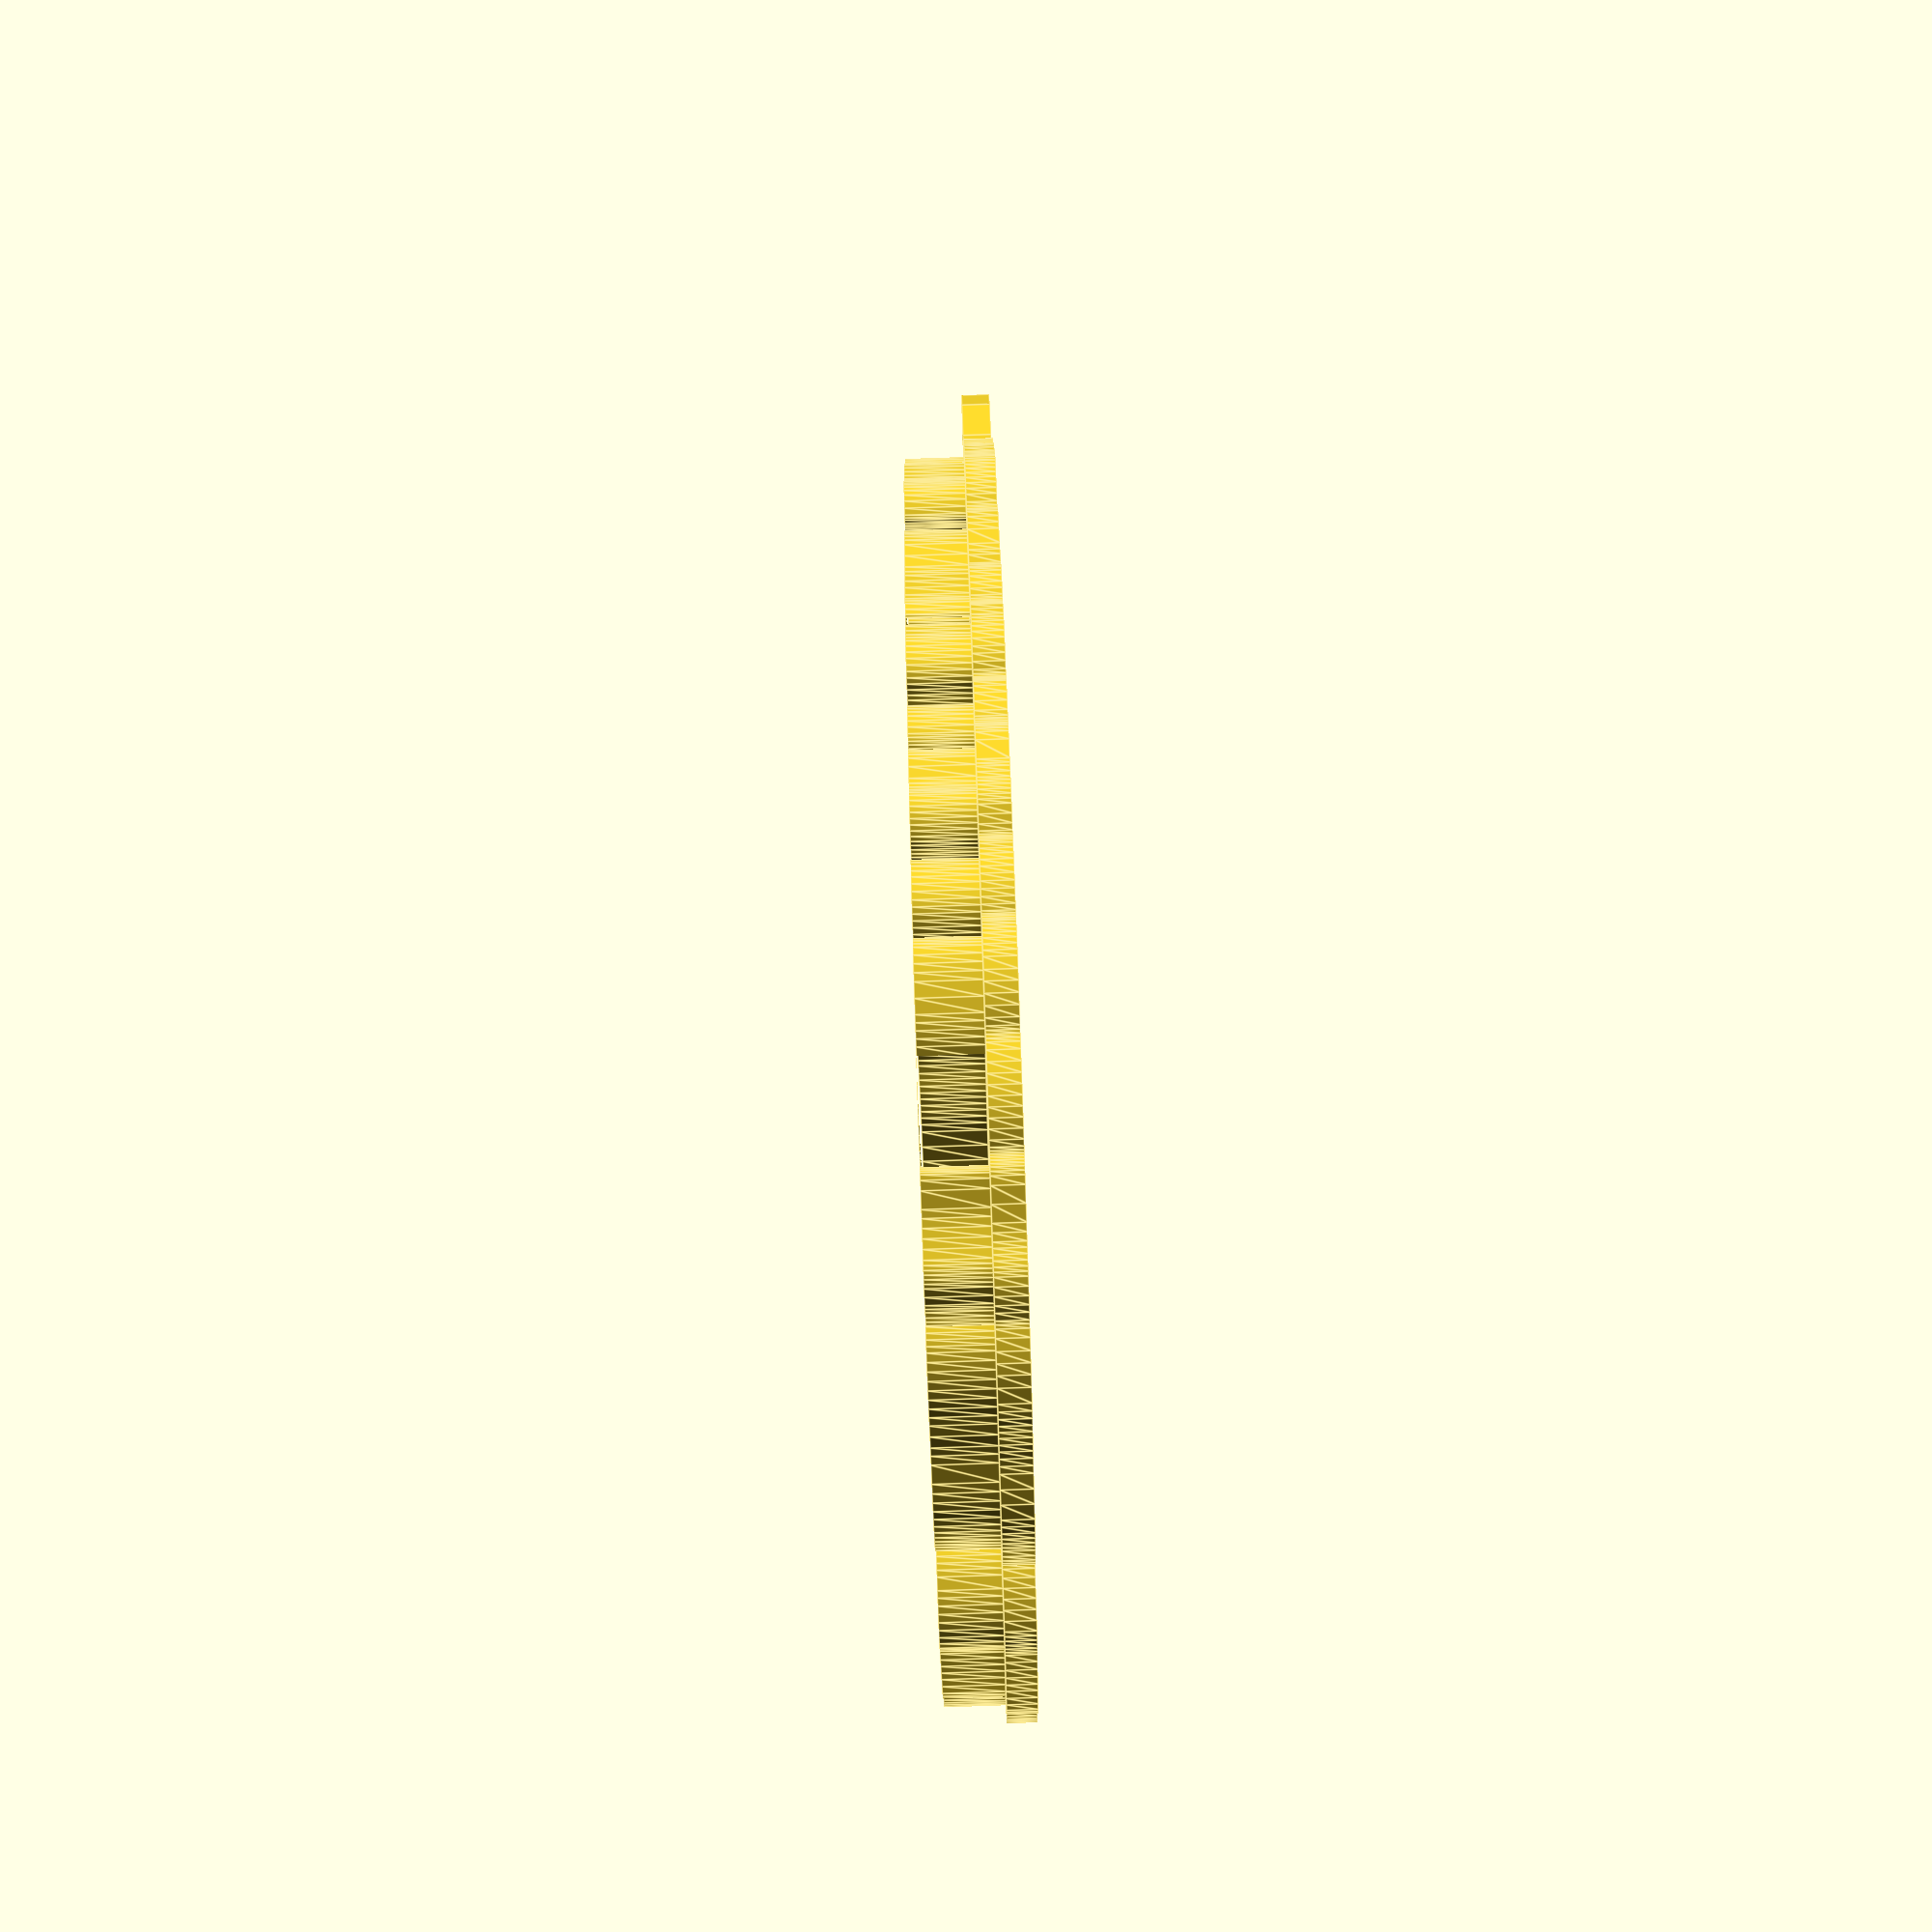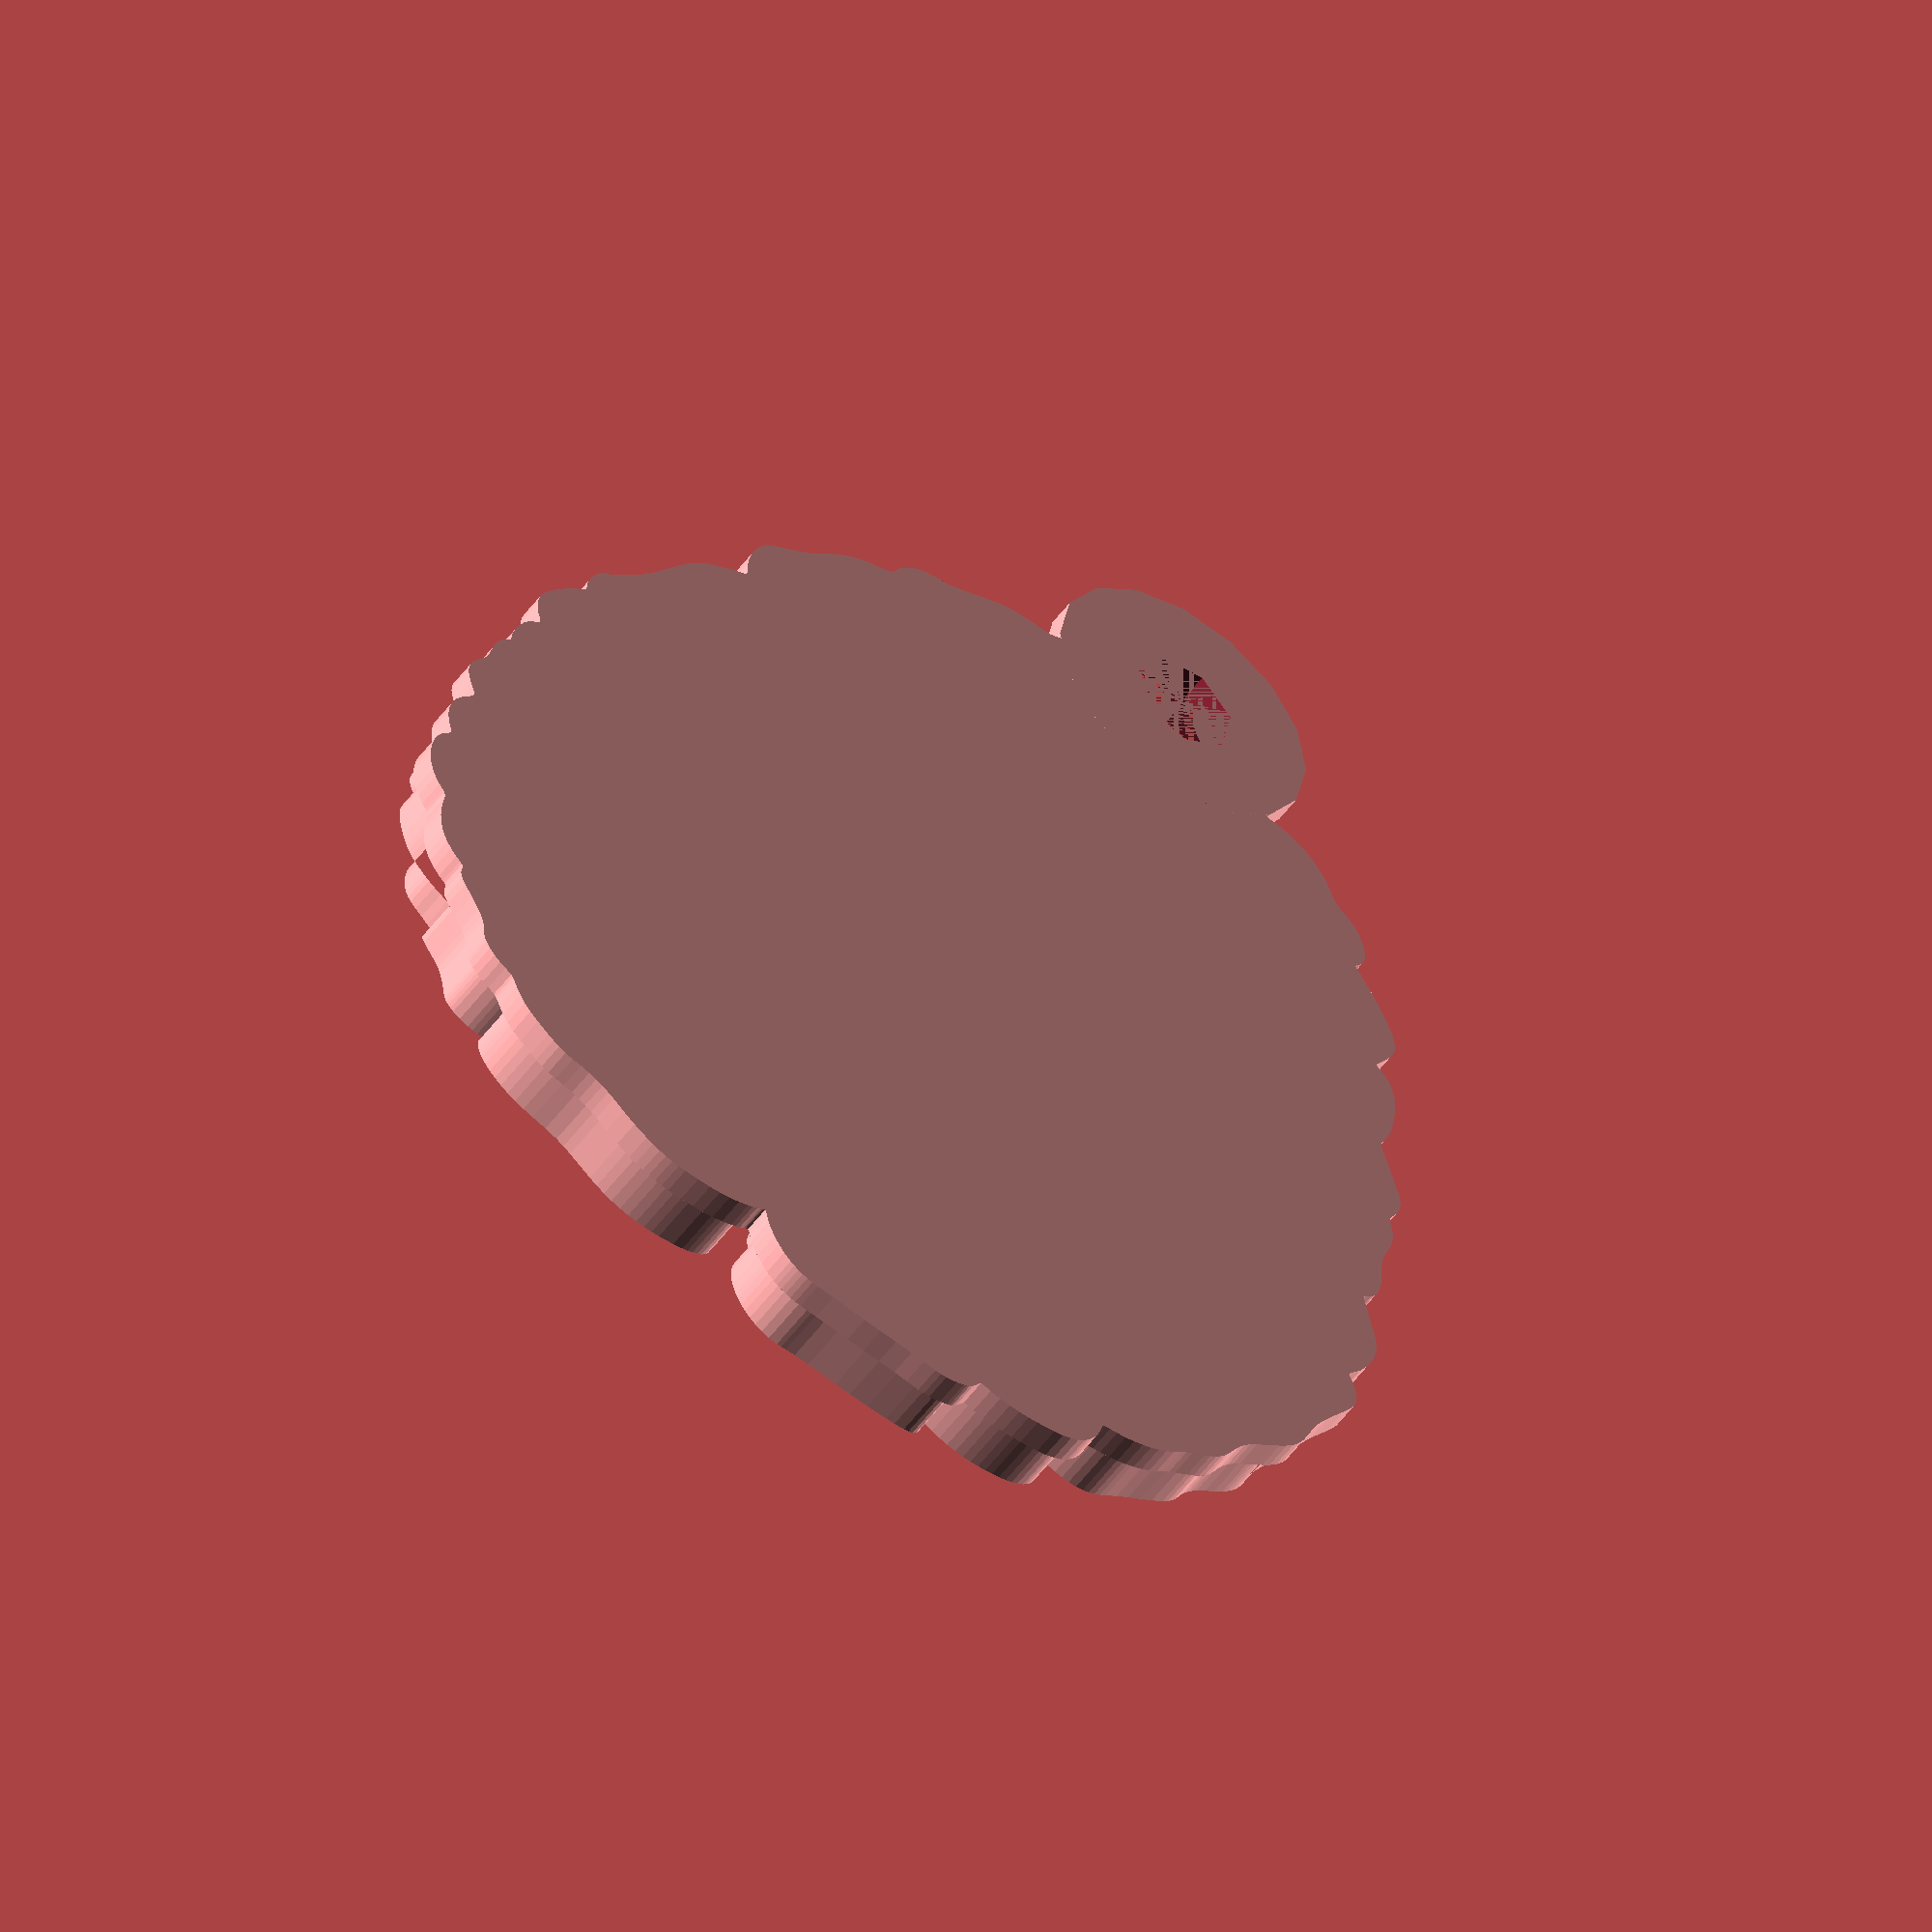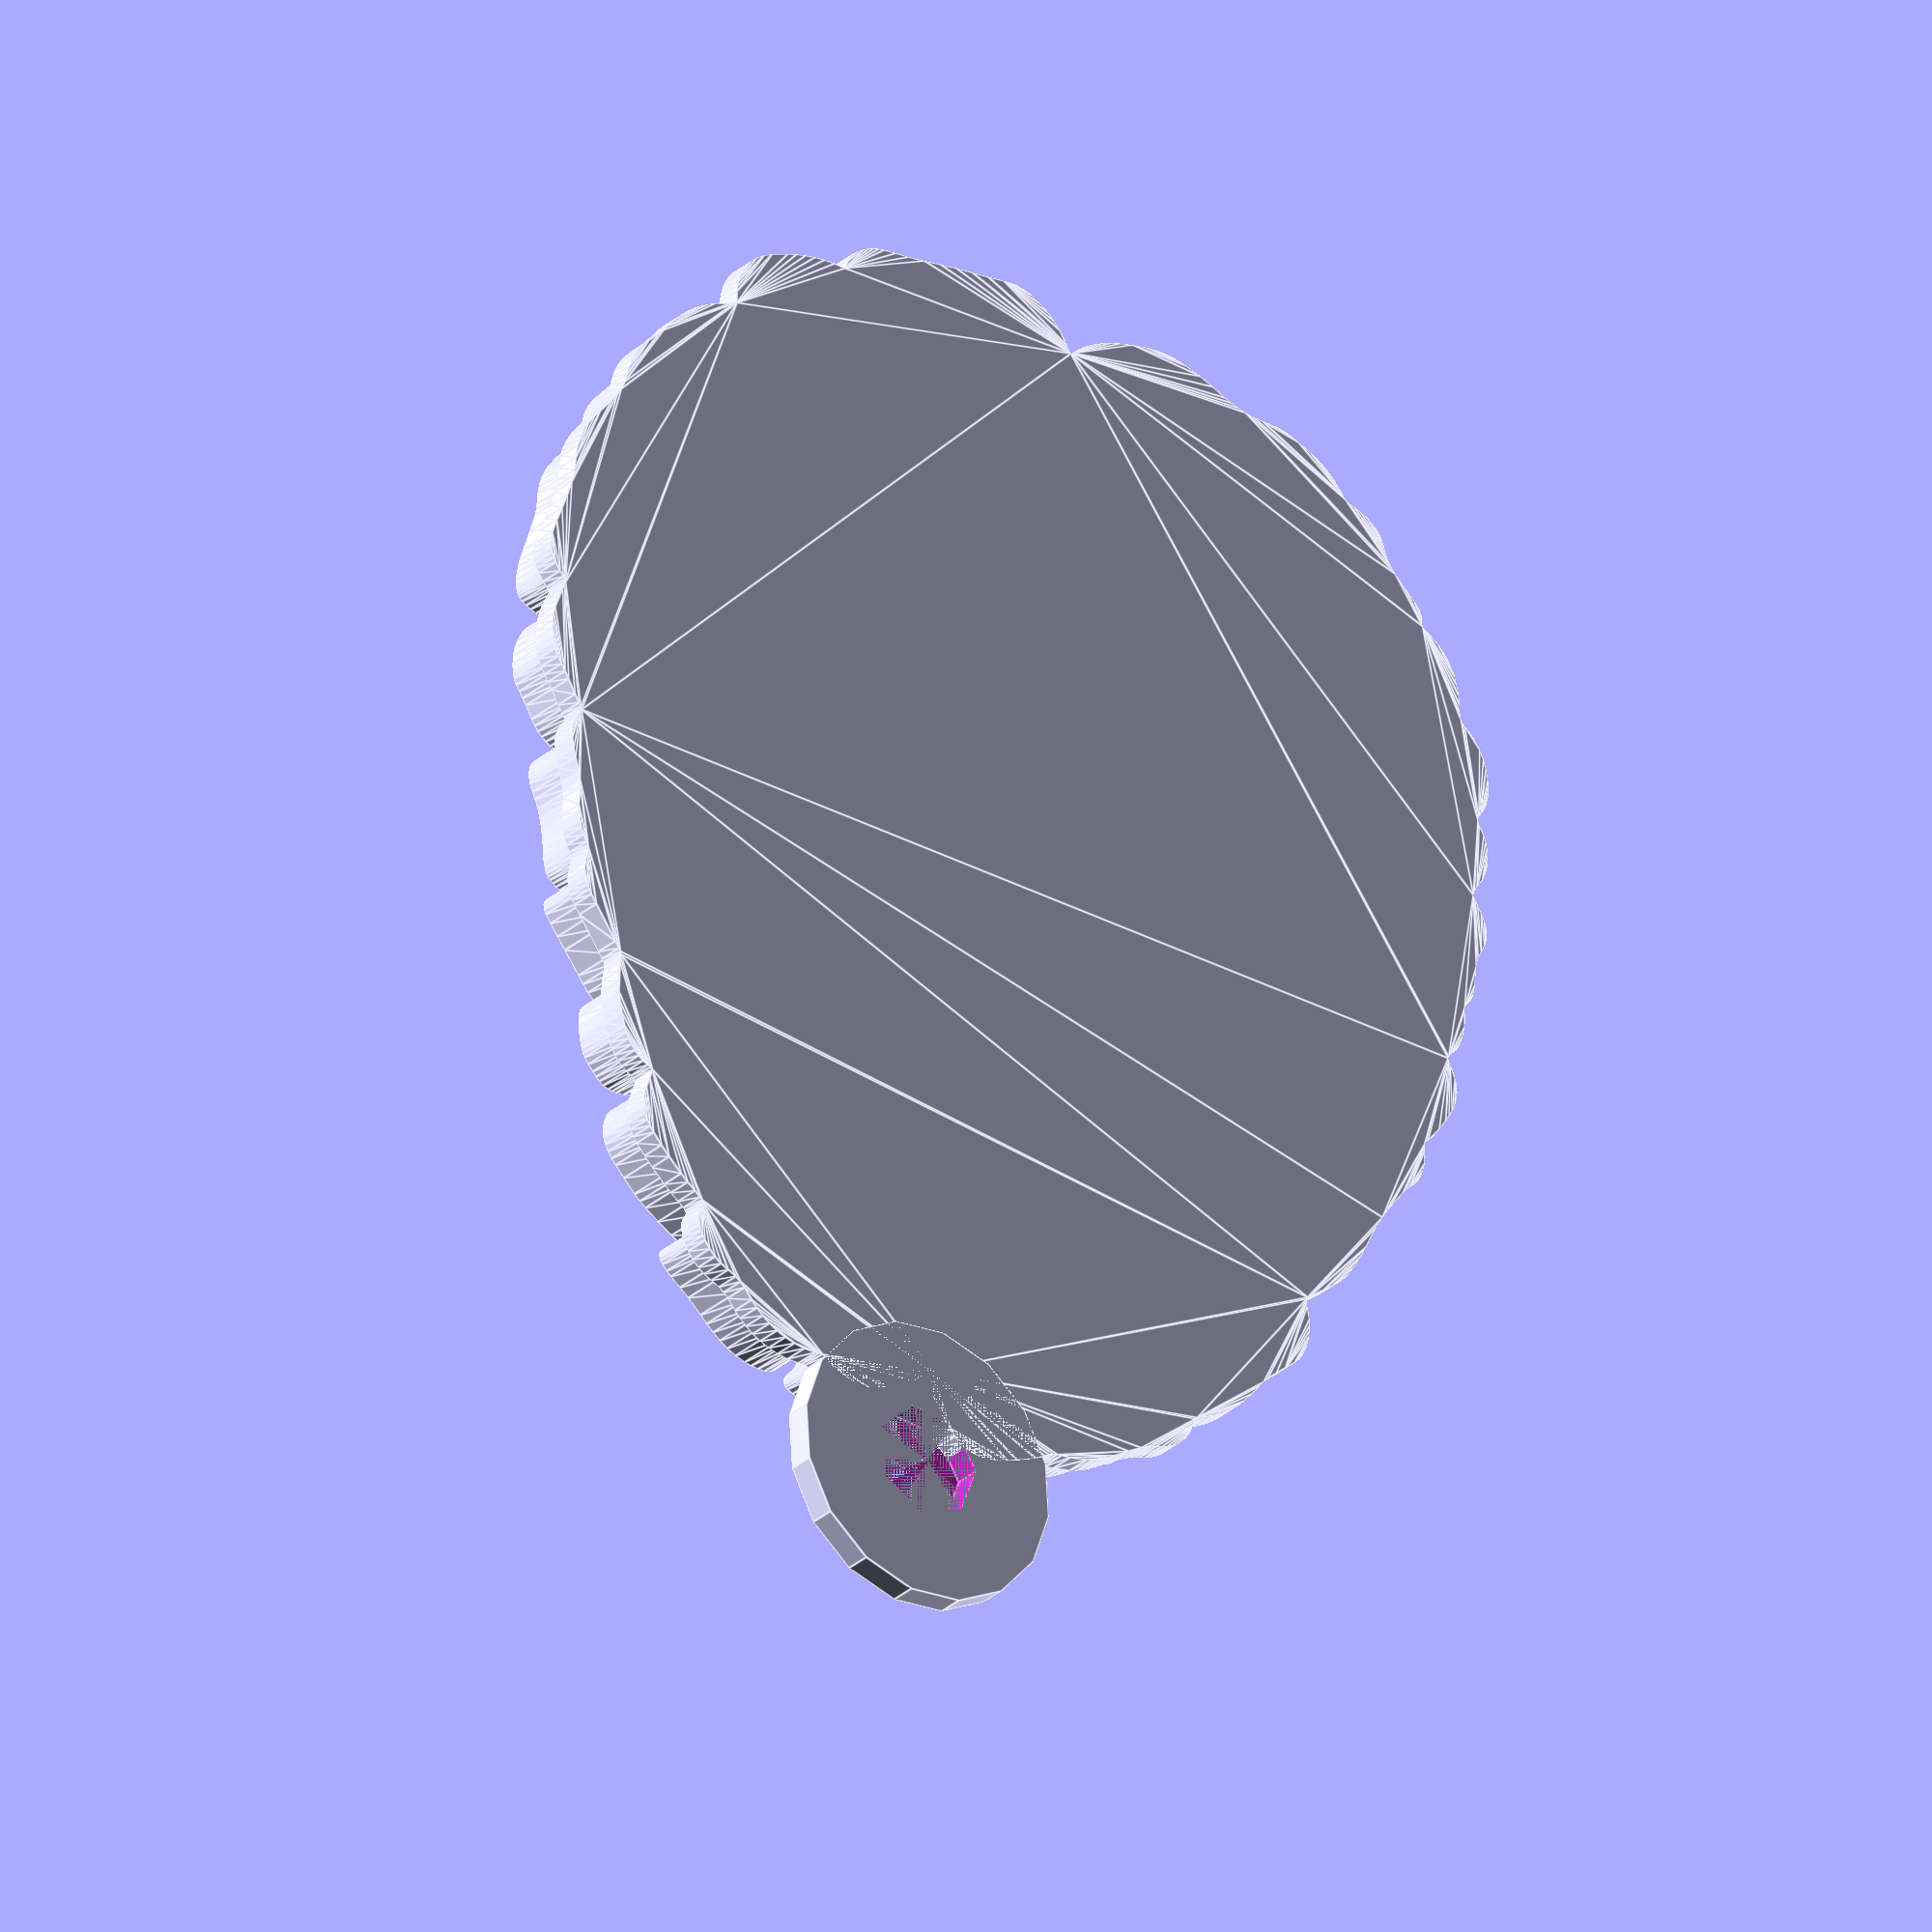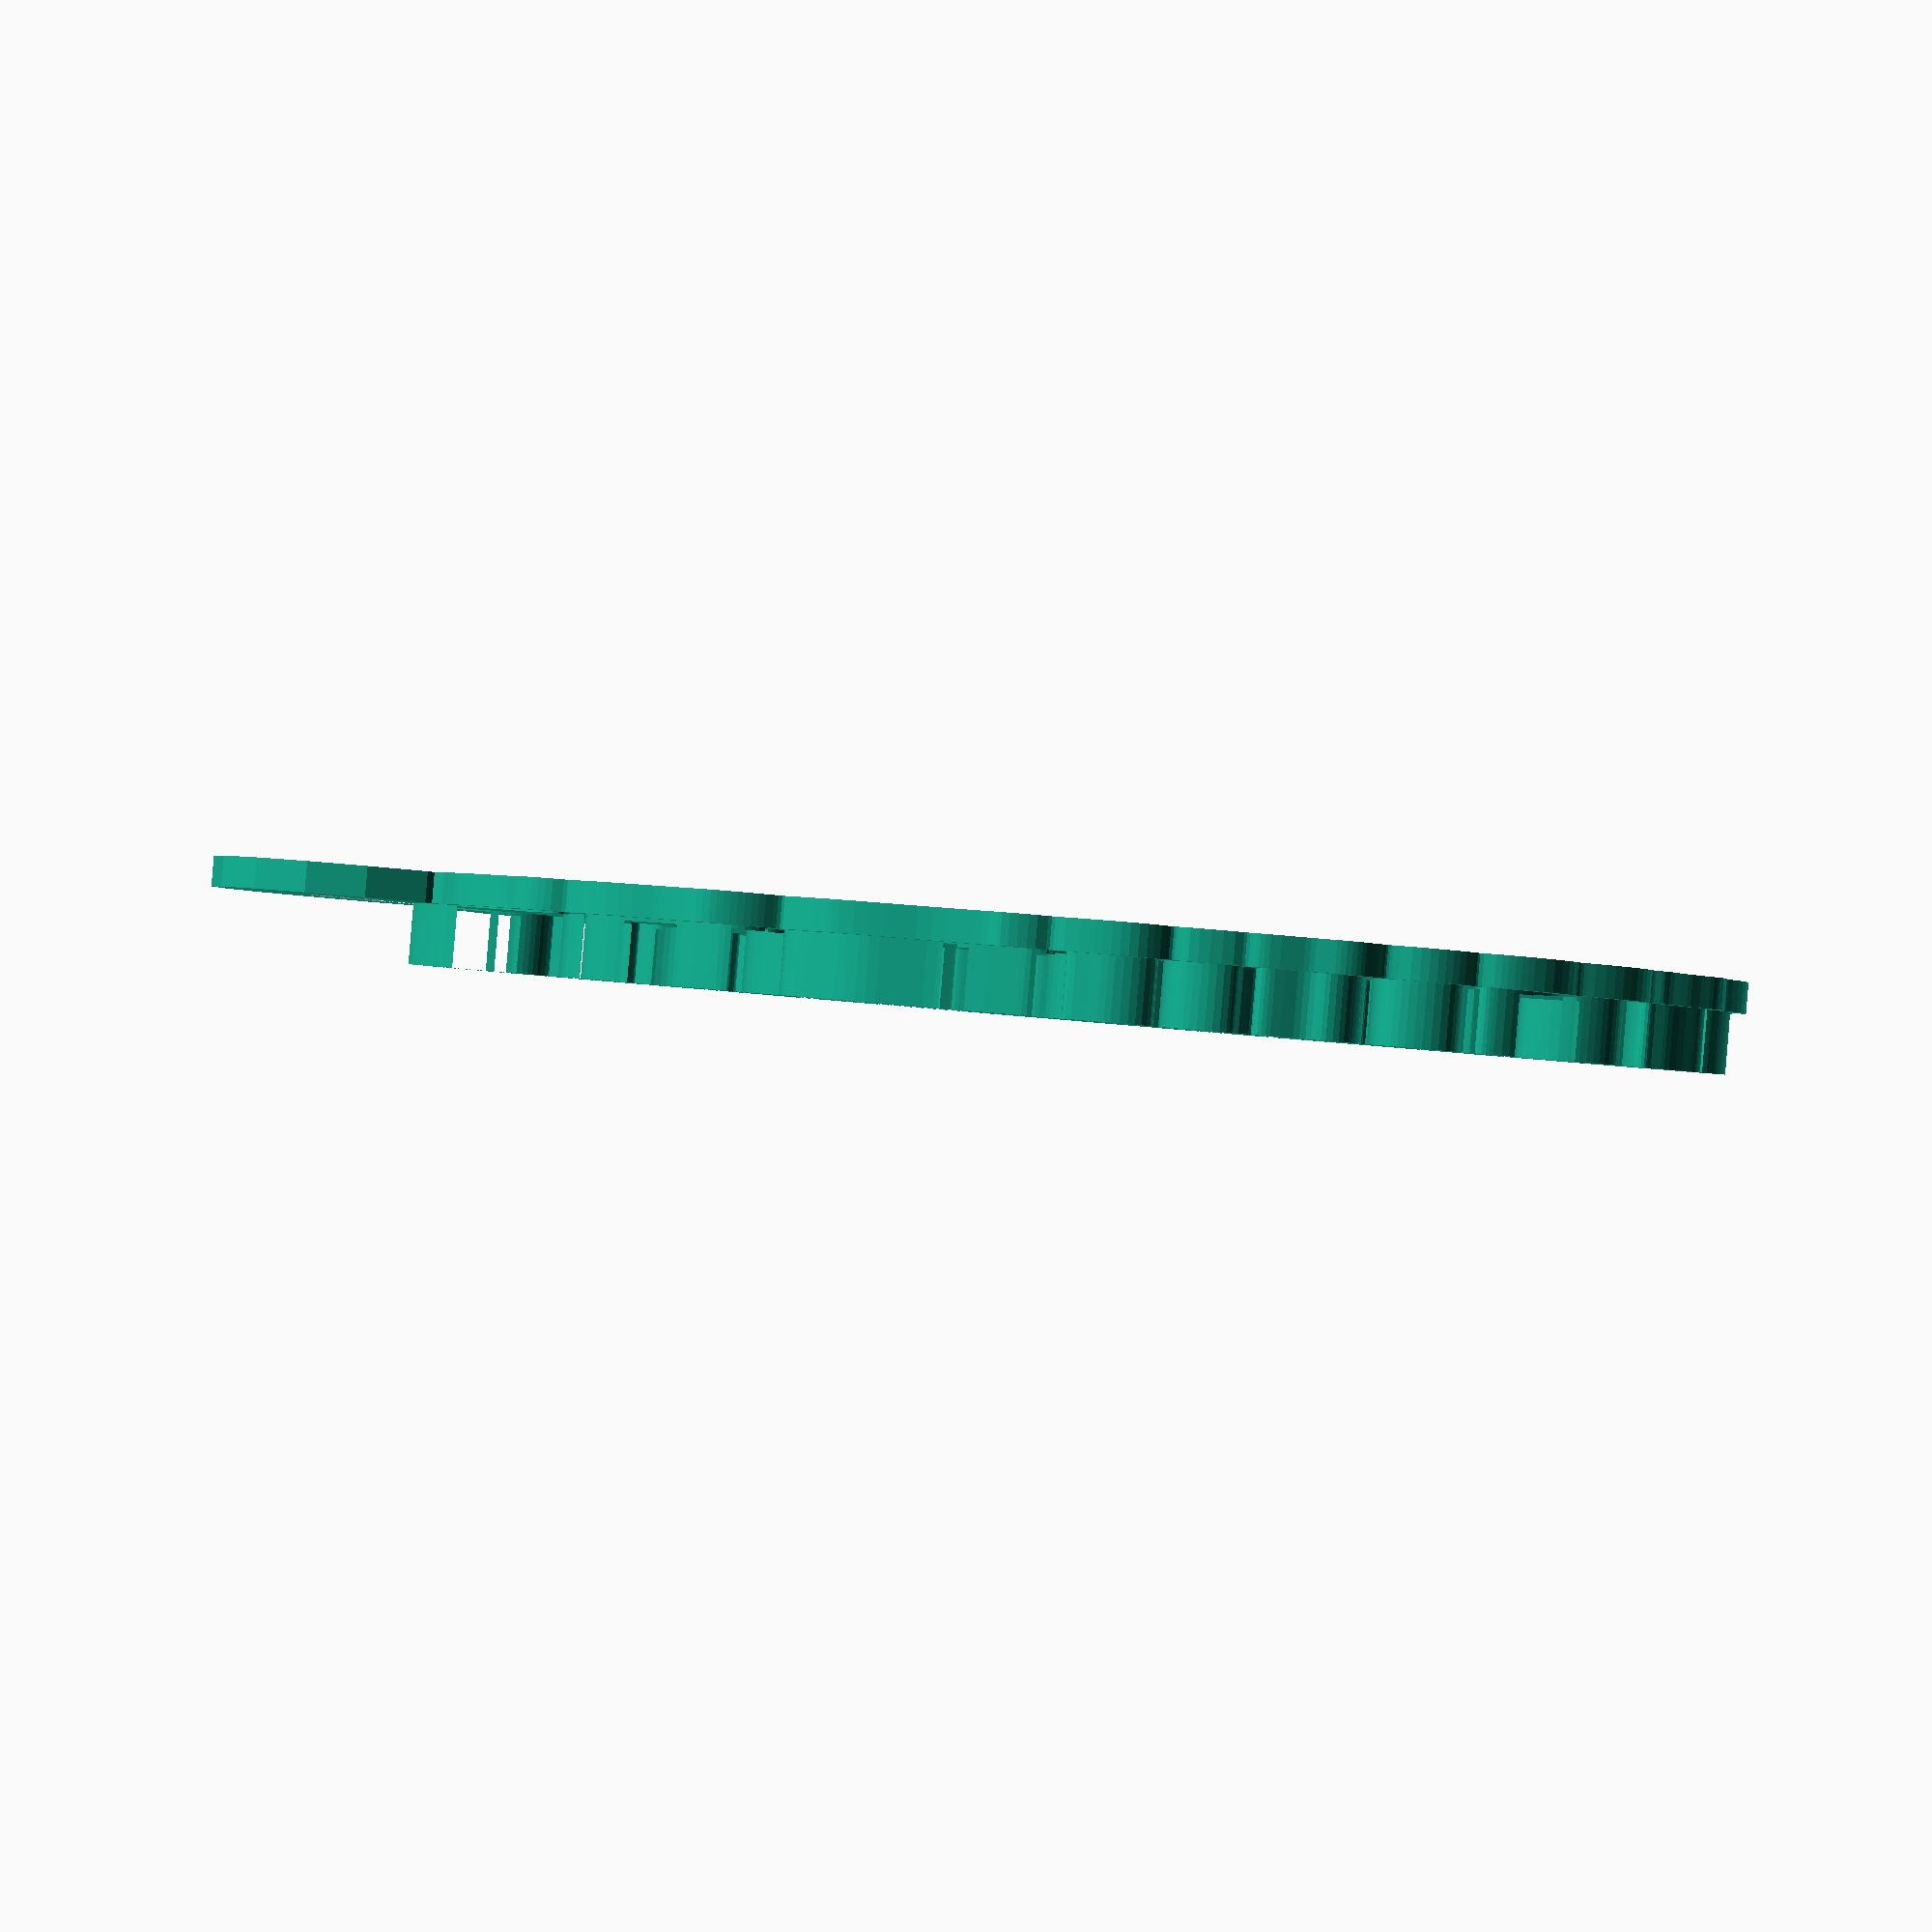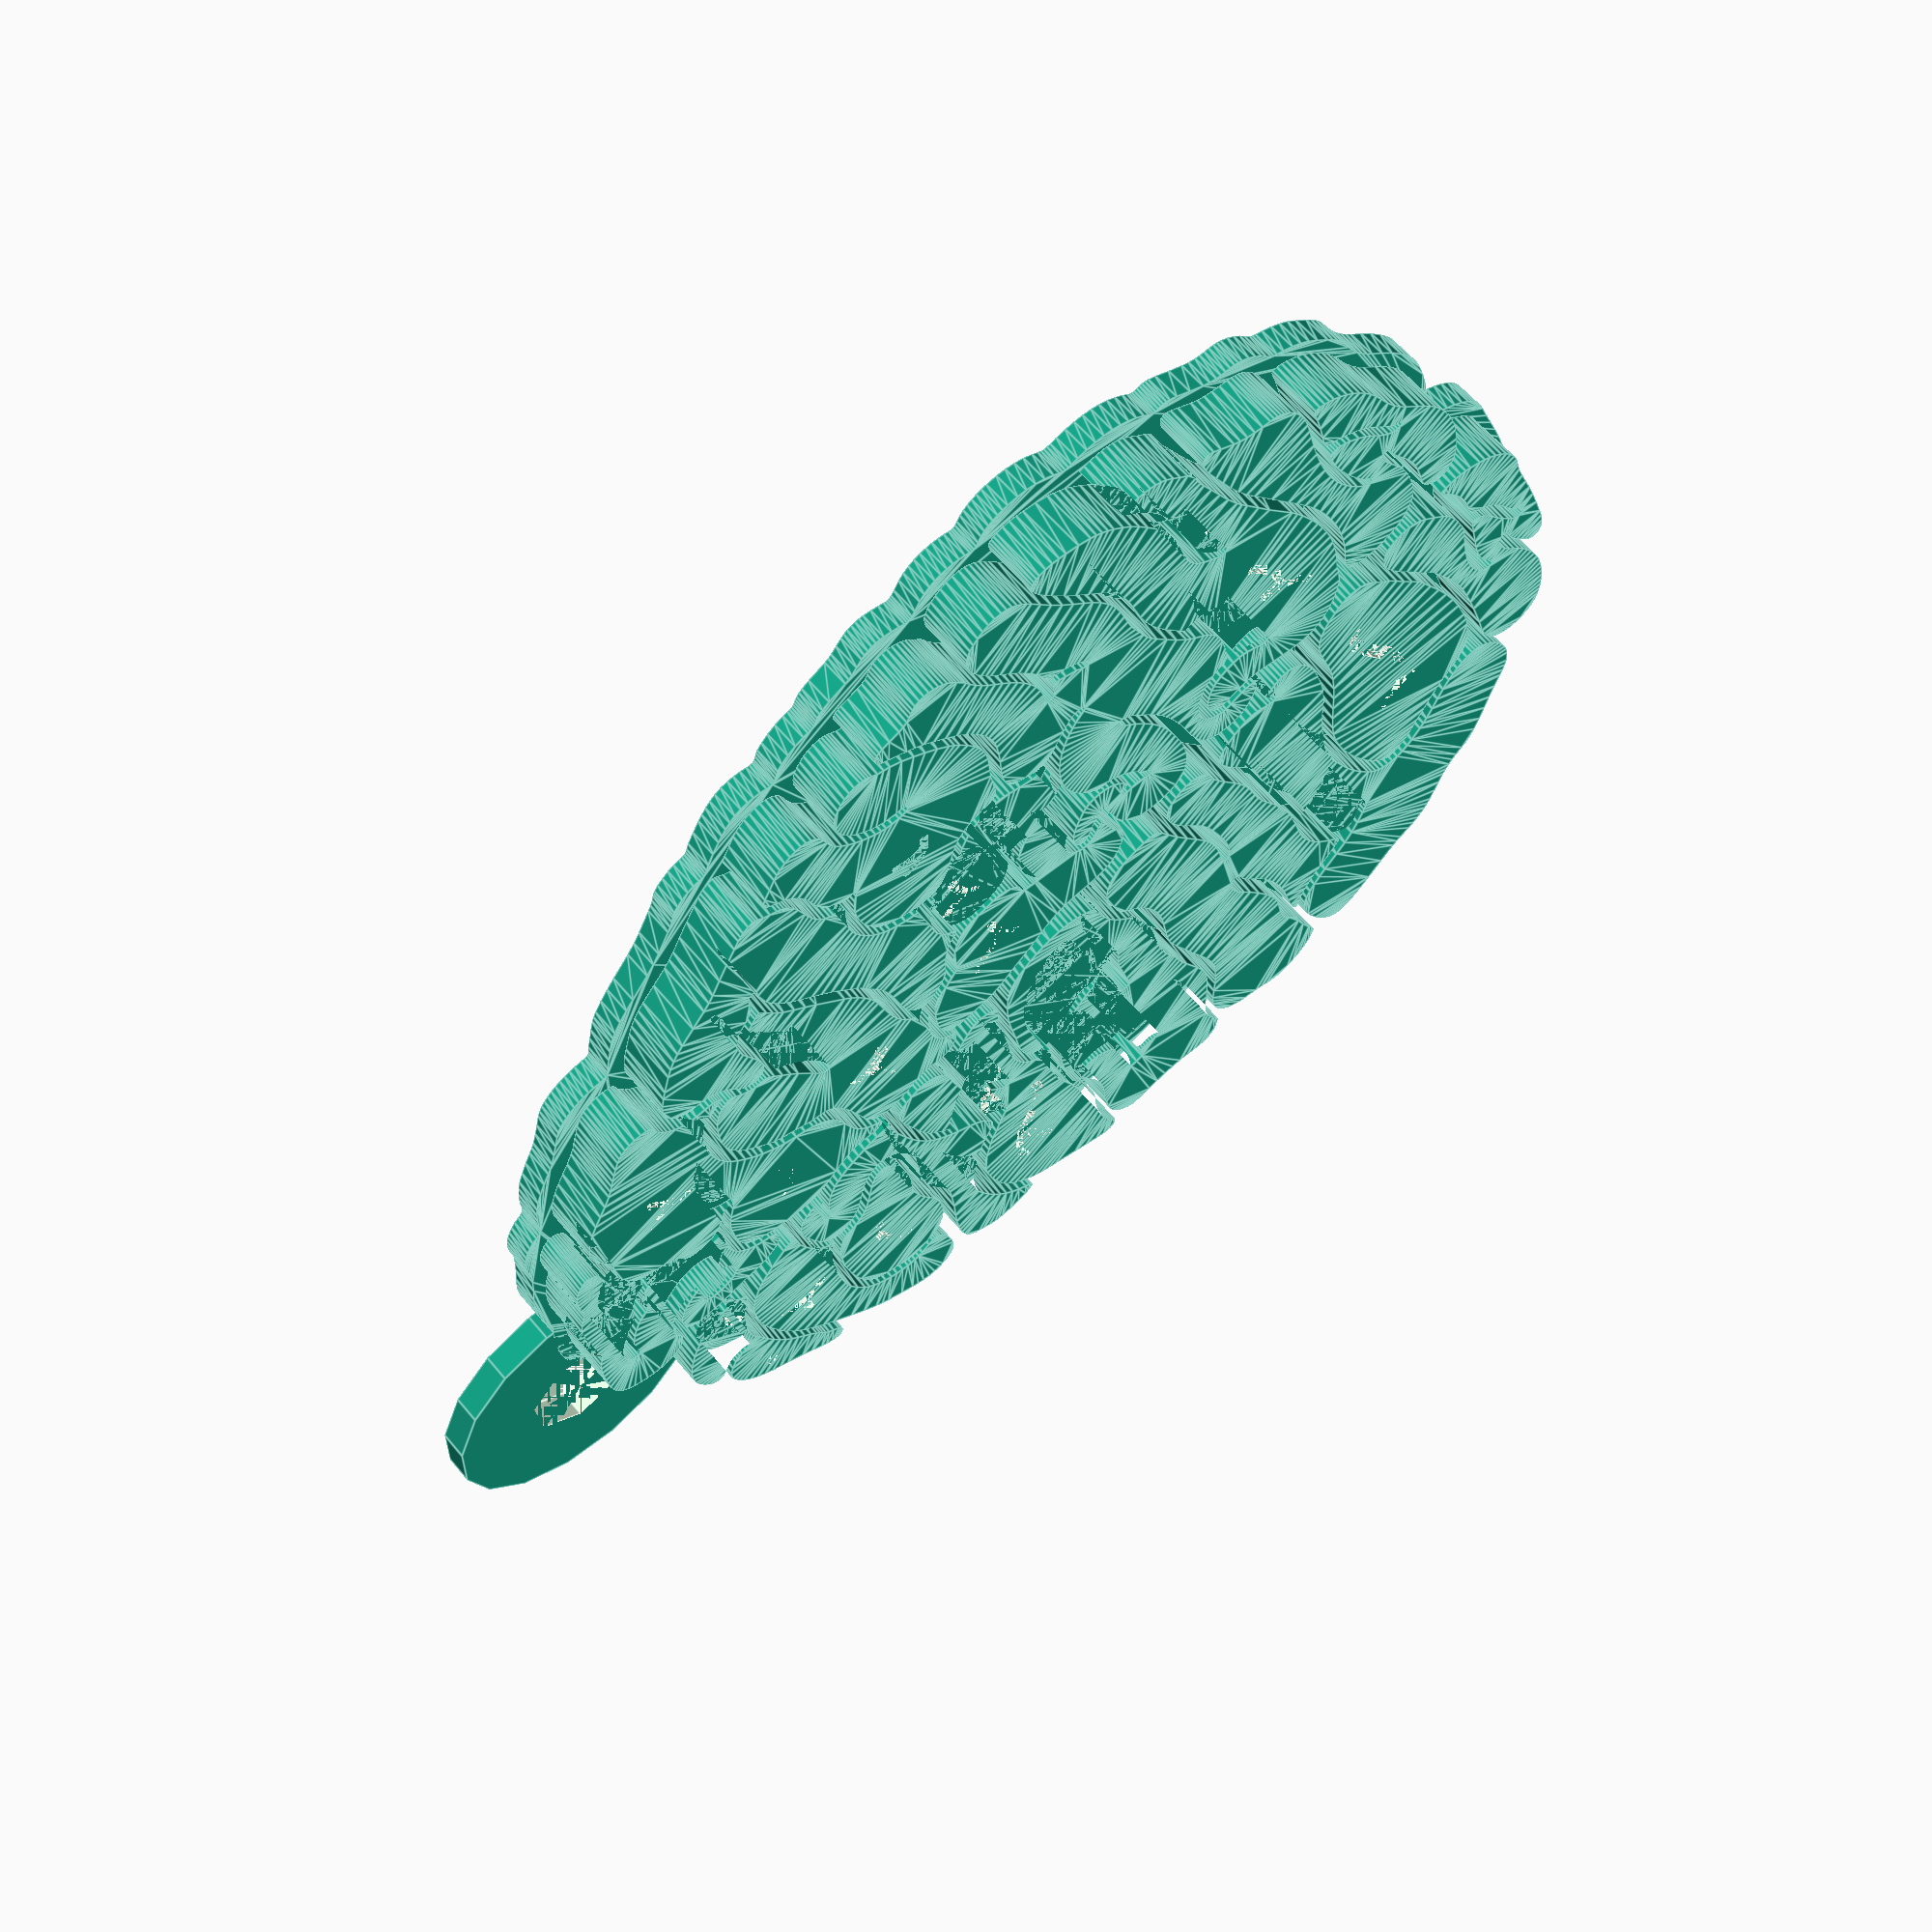
<openscad>
// How tall will the words MotherLode MakerLabs be?
word_height = 2; // [1:8]

// How tall will the base be?
base_height = 1; // [1:8]

// Overall Width (without keyring)
size = 1; // [1:42mm,2:84mm,3:126mm,4:168mm]

// Add a keyring loop. Recommended for smaller sizes.
add_loop = "true"; // [true:Yes, false:No]

part = "merged"; // [merged:Words and Base(Merged),base:Base Only(Dual Extrusion),words:Words Only(Dual Extrusion)]


print_part();

module print_part() {
	if (part == "base") {
		base();
	} else if (part == "words") {
		words();
	} else if (part == "merged") {
		base();
        words();
	} else {
		base();
        words();
	}
}

module poly_path3401(h)
{
  scale([25.4/90, -25.4/90, 1]) union()
  {
    linear_extrude(height=h)
      polygon([[-13.089971,-53.073278],[-13.019502,-52.624929],[-13.009542,-52.182292],[-13.126021,-51.313473],[-13.588724,-49.636776],[-14.104254,-48.002107],[-14.586597,-46.421714],[-14.846545,-45.204291],[-15.044449,-43.970178],[-15.178159,-42.725446],[-15.245521,-41.476168],[-15.244380,-40.228421],[-15.172582,-38.988278],[-15.027976,-37.761808],[-14.808411,-36.555092],[-14.461019,-35.049020],[-14.321462,-34.280208],[-14.253972,-33.506526],[-14.298359,-33.014099],[-14.373786,-32.475488],[-14.361604,-31.995136],[-14.285582,-31.809438],[-14.143159,-31.677464],[-13.851417,-31.572005],[-13.582909,-31.574350],[-13.341957,-31.656548],[-13.132888,-31.790645],[-12.827674,-32.102743],[-12.701848,-32.287026],[-12.558801,-32.746111],[-12.457466,-33.453044],[-12.409040,-34.297580],[-12.424722,-35.169464],[-12.508826,-35.921684],[-12.645013,-36.677503],[-12.923659,-38.218026],[-13.210384,-40.547723],[-13.386504,-43.017230],[-13.386659,-44.255694],[-13.303452,-45.470641],[-13.118311,-46.642579],[-12.812661,-47.752028],[-12.335360,-48.940024],[-11.824206,-50.212238],[-11.608373,-50.897917],[-11.447000,-51.626237],[-11.361061,-52.404397],[-11.371535,-53.239590],[-11.464947,-53.718060],[-11.629583,-54.257387],[-11.789928,-54.800580],[-11.870471,-55.290654],[-11.830081,-55.651558],[-11.718339,-56.031819],[-11.482536,-56.842591],[-11.260254,-58.872279],[-11.149911,-60.999840],[-11.180777,-61.872514],[-11.192389,-62.242421],[-11.149911,-62.551964],[-10.943801,-62.913754],[-10.570464,-63.266153],[-10.071690,-63.598795],[-9.489270,-63.901309],[-8.240661,-64.374464],[-7.158971,-64.602653],[-6.068958,-64.650569],[-4.960066,-64.601084],[-3.925144,-64.441521],[-3.057037,-64.159215],[-2.381658,-63.755399],[-1.713996,-63.224668],[-1.024997,-62.634665],[-0.285597,-62.053028],[1.181378,-61.031131],[1.895206,-60.478247],[2.430529,-59.946652],[2.886088,-59.318126],[3.266480,-58.661604],[3.561035,-57.974961],[3.759081,-57.256074],[3.849946,-56.502823],[3.822953,-55.713084],[3.667433,-54.884737],[3.372715,-54.015652],[3.021035,-53.288909],[2.591041,-52.580609],[1.584458,-51.189936],[0.529672,-49.784773],[0.039427,-49.058371],[-0.396598,-48.306279],[-1.046472,-47.209285],[-1.355835,-46.667953],[-1.615910,-46.089090],[-1.890538,-45.218645],[-2.102821,-44.276295],[-2.371464,-42.219253],[-2.484049,-40.004679],[-2.502786,-37.719278],[-2.576380,-36.293341],[-2.669098,-34.892154],[-2.746675,-31.850480],[-2.867800,-30.370973],[-3.112536,-29.016653],[-3.540808,-27.785340],[-4.054722,-26.577653],[-5.075145,-24.158386],[-5.550693,-22.935502],[-5.939471,-21.700029],[-6.207972,-20.459825],[-6.373395,-19.104535],[-6.405012,-17.675105],[-6.272099,-16.212467],[-6.111308,-15.467252],[-5.887767,-14.773873],[-5.366873,-13.449045],[-5.126729,-12.770824],[-4.938260,-12.050881],[-4.830080,-11.265826],[-4.830785,-10.392276],[-4.983951,-9.820029],[-5.163409,-9.172964],[-5.163409,-8.593967],[-5.163409,-8.008779],[-5.285416,-7.414453],[-5.473161,-6.849395],[-5.884160,-5.957902],[-6.380319,-5.207398],[-7.054699,-4.456100],[-7.850547,-3.790546],[-8.711099,-3.297279],[-9.322469,-3.093422],[-10.002029,-2.968215],[-10.726334,-2.911459],[-11.471941,-2.912950],[-12.933276,-3.049850],[-14.198474,-3.297279],[-15.150482,-3.622849],[-15.571544,-3.840521],[-15.861599,-4.073153],[-16.016165,-4.314211],[-16.128453,-4.614751],[-16.254106,-5.359285],[-16.305037,-7.177402],[-16.444895,-9.598799],[-16.719668,-12.010615],[-17.022670,-14.389276],[-17.247224,-16.711215],[-17.279503,-17.738133],[-17.243330,-18.710502],[-17.146544,-19.633611],[-16.996981,-20.512755],[-16.570877,-22.160283],[-16.027724,-23.695403],[-15.825918,-24.139847],[-15.614496,-24.688075],[-15.564096,-24.956480],[-15.581986,-25.197276],[-15.691737,-25.392619],[-15.916910,-25.524653],[-16.198352,-25.520869],[-16.469865,-25.352693],[-16.725900,-25.062276],[-16.960910,-24.691778],[-17.345643,-23.879131],[-17.579660,-23.251965],[-18.076021,-21.509785],[-18.278234,-20.506533],[-18.411221,-19.482840],[-18.789317,-16.263841],[-18.902972,-14.690868],[-18.854659,-12.941902],[-18.660535,-11.663654],[-18.360995,-10.390239],[-18.058818,-9.103923],[-17.856786,-7.786964],[-17.783269,-6.014570],[-17.830817,-5.207164],[-17.949295,-4.461819],[-18.149747,-3.785685],[-18.443217,-3.185916],[-18.840759,-2.669671],[-19.353411,-2.244091],[-20.130044,-1.854171],[-21.003522,-1.622131],[-21.918404,-1.552448],[-22.819255,-1.649599],[-23.650635,-1.918054],[-24.022952,-2.117921],[-24.357110,-2.362296],[-24.646187,-2.651731],[-24.883245,-2.986793],[-25.061360,-3.368039],[-25.173598,-3.796028],[-25.199982,-4.450111],[-25.117628,-5.128896],[-25.007853,-5.806447],[-24.951971,-6.456842],[-25.008937,-7.840691],[-25.154145,-9.230341],[-25.506222,-11.999903],[-25.626312,-13.368460],[-25.664545,-14.710122],[-25.582081,-16.068520],[-25.340098,-17.487278],[-25.074963,-18.820606],[-24.882459,-20.213363],[-24.780163,-21.628798],[-24.785659,-23.030154],[-24.874607,-24.513560],[-24.896472,-25.968279],[-24.727701,-27.290131],[-24.623439,-27.956443],[-24.563848,-28.628714],[-24.596730,-29.234715],[-24.619347,-29.848026],[-24.462169,-31.064795],[-24.195411,-32.246459],[-23.566159,-34.559526],[-22.908737,-36.766100],[-22.588359,-37.885246],[-22.346659,-39.049591],[-22.223093,-40.277446],[-22.200342,-41.661465],[-22.292372,-43.056033],[-22.513159,-44.315526],[-23.178224,-46.532528],[-23.638159,-47.637207],[-23.826908,-48.173702],[-23.863435,-48.399850],[-23.843285,-48.583404],[-23.703682,-48.780391],[-23.442809,-48.961982],[-22.685566,-49.276404],[-21.127347,-49.692091],[-19.456114,-50.051878],[-18.023098,-50.412654],[-16.967657,-50.805728],[-15.997981,-51.253378],[-15.098580,-51.765684],[-14.253972,-52.352714],[-13.769287,-52.802647],[-13.481308,-52.985237]]);
  }
}

module poly_path3433(h)
{
  scale([25.4/90, -25.4/90, 1]) union()
  {
    linear_extrude(height=h)
      polygon([[20.556111,45.536385],[20.287563,44.139978],[20.112673,42.820635],[19.934090,41.868070],[19.690994,40.956168],[19.072071,39.214519],[18.377526,37.516006],[17.728984,35.780948],[16.121548,31.124947],[15.754235,29.891252],[15.491548,28.545954],[15.336015,27.132136],[15.290172,25.692883],[15.369481,24.594409],[15.559024,23.476049],[16.066234,21.202822],[16.532994,19.006798],[16.721537,17.894663],[16.842108,16.768448],[16.864977,15.658025],[16.759680,14.654057],[16.501628,13.778829],[16.307636,13.396460],[16.066234,13.054633],[15.754979,12.781731],[15.361562,12.512922],[15.015608,12.251674],[14.846734,12.001446],[14.897520,11.720330],[15.076117,11.402315],[15.511798,10.781946],[16.301949,9.510334],[17.076509,8.140495],[17.417559,7.411796],[17.706261,6.650209],[17.926452,5.852957],[18.061984,5.017258],[18.095461,4.341631],[18.048275,3.764738],[17.924691,3.245884],[17.728984,2.744386],[17.520063,2.389265],[17.265438,2.029821],[17.048711,1.681206],[16.953485,1.358574],[17.006103,1.051287],[17.164230,0.736479],[17.407177,0.427169],[17.714265,0.136377],[18.438116,-0.337551],[18.813509,-0.494640],[19.170298,-0.581114],[19.842878,-0.606272],[20.419892,-0.504171],[20.931230,-0.310101],[21.406798,-0.059348],[22.370220,0.471042],[22.917873,0.680105],[23.549357,0.804698],[24.181800,0.834912],[24.831961,0.812107],[26.152867,0.696205],[27.446879,0.634548],[28.063425,0.679552],[28.648797,0.804698],[29.036407,0.956004],[29.432938,1.173886],[30.187634,1.771893],[30.513229,2.133261],[30.782616,2.523705],[30.979503,2.933850],[31.087609,3.354324],[31.127769,4.383562],[31.026108,5.481463],[30.699670,7.788886],[30.485711,9.557496],[30.348111,11.264618],[30.360679,12.073577],[30.455618,12.841312],[30.654022,13.559204],[30.976984,14.218635],[31.388542,14.704574],[31.882773,15.081324],[32.861548,15.715072],[33.728921,16.554251],[34.635108,17.544322],[36.129718,19.074602],[36.760359,19.882352],[37.295547,20.870386],[38.071984,22.976758],[38.584117,24.269268],[38.783396,24.936448],[38.903734,25.637009],[38.959814,26.573558],[38.943249,27.467425],[38.857596,28.322963],[38.706414,29.144525],[38.493263,29.936468],[38.221693,30.703148],[37.517546,32.178135],[36.828231,33.396409],[36.025187,34.609307],[35.563933,35.164639],[35.053743,35.659710],[34.487788,36.074879],[33.859234,36.390510],[33.489266,36.513268],[33.047547,36.604352],[32.595981,36.616265],[32.196484,36.501508],[31.968468,36.255769],[31.764672,35.856346],[31.364923,35.004886],[30.770994,34.212181],[30.412092,33.850636],[30.034609,33.563759],[29.681133,33.400781],[29.287188,33.269618],[28.906676,33.119262],[28.593486,32.898698],[28.306808,32.407589],[28.076312,31.702307],[27.706798,30.237883],[27.321832,28.772031],[27.027552,27.376776],[26.542234,24.306696],[26.472445,23.641865],[26.331389,22.810658],[26.202753,22.432215],[26.018636,22.131640],[25.766480,21.948756],[25.433735,21.923386],[25.253994,22.031124],[25.111181,22.261889],[24.917688,22.963049],[24.815952,23.767953],[24.768670,24.417697],[24.750529,25.291476],[24.805702,26.162127],[24.922893,27.022194],[25.090795,27.864229],[25.533532,29.464376],[26.043485,30.902948],[26.309750,31.444659],[26.625742,31.994970],[26.886154,32.553612],[26.962605,32.835974],[26.985672,33.120321],[26.878926,33.500695],[26.638374,33.851993],[26.349800,34.197738],[26.098984,34.561448],[25.654830,35.600101],[25.339961,36.759531],[25.127434,38.011672],[24.990297,39.328447],[24.900347,40.763160],[24.762601,42.090908],[24.626726,42.693221],[24.420002,43.243050],[24.122799,43.731821],[23.715486,44.150948],[23.016976,44.562836],[22.219048,44.926635],[21.413524,45.299291],[20.988674,45.448071]]);
  }
}

module poly_path3423(h)
{
  scale([25.4/90, -25.4/90, 1]) union()
  {
    linear_extrude(height=h)
      polygon([[46.219986,-35.113827],[46.901942,-35.169507],[47.743491,-35.171275],[48.585569,-35.102832],[49.269108,-34.947891],[49.934747,-34.616694],[50.598202,-34.149654],[51.220599,-33.610547],[51.763047,-33.063142],[52.671711,-32.175713],[53.484694,-31.345290],[53.819742,-30.877269],[54.088183,-30.334480],[54.275801,-29.687245],[54.368359,-28.905889],[54.380584,-27.978206],[54.334737,-27.078128],[54.102767,-25.356608],[53.740294,-23.732966],[53.315172,-22.198827],[52.958329,-21.078894],[52.563484,-20.030274],[51.652046,-18.041578],[51.254486,-17.272929],[50.875116,-16.636218],[50.426948,-16.050910],[49.822984,-15.436454],[49.100383,-14.784985],[48.742272,-14.534324],[48.381861,-14.383266],[47.940439,-14.337940],[47.429547,-14.359569],[46.882096,-14.393049],[46.330984,-14.383266],[45.570796,-14.254999],[44.885155,-14.028780],[44.263223,-13.721430],[43.694172,-13.349765],[42.671378,-12.480769],[41.730109,-11.556327],[40.531256,-10.340697],[39.906422,-9.802039],[39.235798,-9.394641],[38.669277,-9.187527],[38.174096,-9.114482],[37.750976,-9.171717],[37.400642,-9.355430],[37.123817,-9.661831],[36.921232,-10.087123],[36.793609,-10.627510],[36.741672,-11.279202],[36.777236,-12.000169],[36.887805,-12.693892],[37.185108,-14.050642],[37.483303,-15.328532],[37.850124,-16.506774],[38.300123,-17.620995],[38.847859,-18.706827],[39.467524,-19.691555],[39.756764,-20.211471],[39.956546,-20.757704],[39.999707,-21.088061],[39.998219,-21.432654],[40.012048,-22.143328],[40.214382,-22.863258],[40.399984,-23.529328],[40.464649,-24.875658],[40.431158,-26.157350],[40.423611,-27.399846],[40.468348,-28.014344],[40.566108,-28.628580],[40.857301,-29.784027],[41.245286,-30.891545],[41.741037,-31.925839],[42.355517,-32.861623],[43.099686,-33.673608],[43.984510,-34.336493],[44.483096,-34.604126],[45.020955,-34.824998],[45.599461,-34.995952]]);
  }
}

module poly_path3441(h)
{
  scale([25.4/90, -25.4/90, 1]) union()
  {
    linear_extrude(height=h)
      polygon([[6.476794,10.171997],[7.084567,9.896852],[7.837413,9.422655],[8.170530,9.125651],[8.422668,8.796577],[8.554742,8.441333],[8.527671,8.065809],[8.396108,7.886213],[8.172242,7.775839],[7.918247,7.755047],[7.696294,7.844186],[6.917000,8.397984],[5.877709,8.961873],[5.296848,9.199710],[4.694525,9.382605],[4.085253,9.491399],[3.483546,9.506936],[3.035385,9.420699],[2.701751,9.245755],[2.446846,9.010076],[2.234867,8.741631],[1.796493,8.218345],[1.498501,8.019449],[1.100233,7.899685],[0.959851,8.162453],[0.911439,8.394012],[0.936986,8.605079],[1.018482,8.806389],[1.277264,9.222632],[1.543671,9.728559],[1.713342,10.399927],[1.760422,11.131620],[1.713002,11.882444],[1.599170,12.611185],[1.437829,13.297857],[1.307726,14.040637],[1.311786,14.369721],[1.392531,14.636816],[1.572924,14.816585],[1.875920,14.883685],[2.081166,14.849294],[2.251291,14.748550],[2.501537,14.380312],[2.657382,13.843558],[2.749554,13.202889],[2.865771,11.868175],[2.951267,11.303322],[3.095983,10.892936],[4.009143,10.803202],[4.849250,10.656566],[5.657925,10.447883]]);
  }
}

module poly_path3449(h)
{
  scale([25.4/90, -25.4/90, 1]) union()
  {
    linear_extrude(height=h)
      polygon([[-43.465687,8.841698],[-43.396259,9.343455],[-43.220224,9.803741],[-42.957247,10.228038],[-42.626997,10.621824],[-41.843366,11.339776],[-41.026687,12.001446],[-40.477896,12.474204],[-40.247089,12.741440],[-40.139624,12.999135],[-40.223837,13.382187],[-40.465849,13.791627],[-40.752687,14.192804],[-40.971372,14.551071],[-41.375568,15.570474],[-41.745114,16.743652],[-42.032572,17.943054],[-42.190497,19.041136],[-42.209298,19.959883],[-42.129690,20.813650],[-41.968498,21.611571],[-41.742559,22.362766],[-41.163760,23.761519],[-40.527935,25.082946],[-40.226162,25.793248],[-39.978680,26.520933],[-39.603535,28.027260],[-39.031121,31.235385],[-38.807369,32.954498],[-38.751958,34.729985],[-38.850005,36.490392],[-39.086624,38.164258],[-39.792280,41.356682],[-40.111093,42.964089],[-40.306124,44.594386],[-40.321388,45.903294],[-40.207893,47.145978],[-39.991209,48.332869],[-39.696912,49.474402],[-38.977770,51.663110],[-38.255059,53.795571],[-37.659419,55.899651],[-37.091061,58.230133],[-36.860091,59.300499],[-36.646054,60.704269],[-36.600965,61.417136],[-36.626814,62.076500],[-36.745830,62.636750],[-36.980248,63.052259],[-37.278534,63.270293],[-37.654288,63.391120],[-38.081051,63.439592],[-38.532372,63.440574],[-39.455528,63.306877],[-40.336359,63.003698],[-41.174365,62.586328],[-41.969061,62.110072],[-43.366524,61.160278],[-44.633083,60.094540],[-45.205678,59.496944],[-45.731632,58.844865],[-46.206304,58.129805],[-46.625059,57.343258],[-47.246506,55.937571],[-47.732109,54.594321],[-48.121451,53.156571],[-48.454121,51.467385],[-48.821810,49.227040],[-48.920297,48.030263],[-48.897559,46.700386],[-48.774302,45.532150],[-48.581716,44.378595],[-48.066186,42.155386],[-47.680008,40.746514],[-47.337724,39.263714],[-47.231191,38.506155],[-47.193406,37.743997],[-47.243628,36.981863],[-47.401121,36.224386],[-47.603171,35.662024],[-47.868887,35.111337],[-48.509624,34.062696],[-48.822228,33.550546],[-49.167442,33.081182],[-49.382198,32.902897],[-49.641012,32.783732],[-49.955853,32.739827],[-50.338686,32.787321],[-50.384614,32.997127],[-50.373506,33.197314],[-50.228411,33.571164],[-49.784435,34.229008],[-49.456211,34.821435],[-49.160859,35.464587],[-48.927872,36.182766],[-48.786749,37.000260],[-48.753028,37.817853],[-48.800777,38.628442],[-49.072241,40.234704],[-49.464254,41.831230],[-49.839937,43.430197],[-50.073912,45.081626],[-50.227872,46.811383],[-50.348235,48.586151],[-50.360109,50.278563],[-50.236628,51.914199],[-49.950935,53.518633],[-49.549967,54.954417],[-49.064059,56.345197],[-48.649967,57.156274],[-48.493845,57.594737],[-48.454121,58.174635],[-49.274450,58.108151],[-50.083483,57.963549],[-50.867673,57.741866],[-51.613476,57.444157],[-52.307340,57.071468],[-52.935728,56.624849],[-53.485086,56.105347],[-53.941871,55.514008],[-54.430919,54.546674],[-54.884249,53.407636],[-55.418038,52.315447],[-55.657675,51.762322],[-55.771121,51.245758],[-55.738108,50.868640],[-55.638208,50.474993],[-55.438497,49.693821],[-55.357954,48.767491],[-55.332187,47.776821],[-55.327687,45.702885],[-55.277641,43.281289],[-55.259624,40.928409],[-55.358748,38.620841],[-55.478834,37.476743],[-55.660124,36.335196],[-56.062569,33.794453],[-56.436186,31.291259],[-57.378372,26.357948],[-57.562072,25.057926],[-57.677413,23.734774],[-57.766499,21.036510],[-57.737168,19.278676],[-57.616947,17.575879],[-57.408944,15.933957],[-57.116271,14.358744],[-56.742048,12.856074],[-56.289383,11.431788],[-55.761391,10.091716],[-55.161187,8.841698],[-54.329810,7.178948],[-54.008223,6.196424],[-53.857654,5.705471],[-53.664561,5.239072],[-53.174122,4.428994],[-52.571834,3.665830],[-51.906160,2.968727],[-51.225561,2.356822],[-50.216116,1.615683],[-49.616308,1.268960],[-48.961052,0.966953],[-48.256306,0.731281],[-47.508023,0.583550],[-46.722167,0.545381],[-45.904687,0.638386],[-44.916625,0.921918],[-43.964670,1.343033],[-43.068050,1.855310],[-42.245999,2.412321],[-41.064678,3.226258],[-39.862686,4.075071],[-39.178647,4.537689],[-38.389754,4.945237],[-37.491987,5.264152],[-36.481311,5.460883],[-34.938244,5.608359],[-34.241945,5.709046],[-33.630232,5.876807],[-33.128928,6.148473],[-32.763854,6.560871],[-32.640473,6.831357],[-32.560834,7.150835],[-32.545686,7.955198],[-32.668968,8.471869],[-32.927506,9.013708],[-33.295450,9.557659],[-33.746952,10.080672],[-34.256161,10.559699],[-34.797231,10.971683],[-35.344314,11.293574],[-35.871561,11.502321],[-36.789168,11.658879],[-37.844482,11.673367],[-38.897195,11.546882],[-39.806999,11.280510],[-40.330792,10.984704],[-40.789711,10.607760],[-41.525624,9.839947],[-41.847058,9.429713],[-42.220310,9.009158],[-42.453198,8.850060],[-42.731237,8.754437],[-43.065155,8.744310]]);
  }
}

module poly_path3411(h)
{
  scale([25.4/90, -25.4/90, 1]) union()
  {
    linear_extrude(height=h)
      polygon([[-63.863755,-26.300804],[-63.919785,-25.878661],[-63.912684,-25.479044],[-63.783552,-24.705976],[-63.625237,-23.898803],[-63.581665,-23.456560],[-63.586629,-22.974741],[-63.763160,-21.657297],[-64.077083,-20.411169],[-64.492185,-19.199669],[-64.972254,-17.986115],[-65.859317,-15.658116],[-66.362098,-14.432359],[-66.671216,-13.868863],[-66.823472,-13.687711],[-66.967816,-13.607239],[-67.239896,-13.624758],[-67.480610,-13.752044],[-67.691515,-13.965365],[-67.874169,-14.240992],[-68.160957,-14.884205],[-68.353440,-15.491804],[-68.511957,-16.183922],[-68.617629,-16.885514],[-68.796878,-18.318739],[-69.056425,-19.608482],[-69.406816,-20.979366],[-69.605489,-21.618522],[-69.922371,-22.255375],[-70.128906,-22.499860],[-70.369508,-22.656080],[-70.645687,-22.694805],[-70.958940,-22.586802],[-71.075703,-22.398748],[-71.159261,-22.044530],[-71.198067,-21.615039],[-71.180567,-21.201177],[-71.073403,-20.834247],[-70.894888,-20.492239],[-70.706774,-20.158251],[-70.570817,-19.815365],[-70.405525,-18.840059],[-70.336091,-17.856154],[-70.273158,-16.895701],[-70.127379,-15.990741],[-69.885286,-15.135765],[-69.610230,-14.380208],[-69.288877,-13.681606],[-68.907879,-12.997489],[-68.578777,-12.585991],[-68.173348,-12.181186],[-67.816434,-11.782674],[-67.695186,-11.585652],[-67.632880,-11.390054],[-67.645385,-11.043168],[-67.738535,-10.661192],[-67.965693,-9.948927],[-68.230619,-8.750772],[-68.433459,-7.395787],[-68.527101,-5.959309],[-68.464441,-4.516680],[-68.323722,-3.572052],[-68.131817,-2.687614],[-67.827691,-1.876069],[-67.705408,-1.484006],[-67.688379,-1.079991],[-68.572576,-1.095773],[-69.382310,-1.217085],[-70.126490,-1.431469],[-70.814026,-1.726467],[-71.453830,-2.089624],[-72.054811,-2.508486],[-73.175941,-3.463492],[-73.742272,-4.051543],[-74.306749,-4.771996],[-74.835921,-5.609251],[-75.296331,-6.547724],[-75.654527,-7.571822],[-75.877050,-8.665949],[-75.930445,-9.814515],[-75.781254,-11.001927],[-75.613219,-11.606352],[-75.401099,-12.207506],[-75.005191,-13.440927],[-74.597403,-15.381026],[-74.240237,-17.338491],[-73.877520,-19.342642],[-73.453067,-21.422804],[-72.854964,-23.923185],[-72.178256,-26.522427],[-71.845121,-27.709960],[-71.358058,-28.993395],[-71.042516,-29.562493],[-70.671344,-30.025256],[-70.238827,-30.338254],[-69.997779,-30.425019],[-69.739256,-30.458053],[-69.324129,-30.407086],[-69.004675,-30.250245],[-68.763656,-30.004194],[-68.583833,-29.685601],[-68.338842,-28.897432],[-68.131817,-28.019053],[-67.841216,-26.987029],[-67.632880,-26.023491],[-67.614958,-25.224879],[-67.697354,-24.497264],[-67.802920,-23.826077],[-67.854504,-23.196739],[-67.272629,-23.107724],[-67.034246,-23.146478],[-66.828185,-23.233834],[-66.504904,-23.533669],[-66.286512,-23.965843],[-66.156742,-24.488955],[-66.099319,-25.061614],[-66.136443,-26.189991],[-66.343397,-27.268836],[-66.668332,-28.324585],[-67.004450,-29.380051],[-67.244941,-30.458053],[-67.392878,-31.658589],[-67.478520,-32.878936],[-67.475076,-34.108247],[-67.355755,-35.335677],[-67.147702,-36.441721],[-66.869776,-37.509811],[-66.530012,-38.530195],[-66.136443,-39.493114],[-65.706377,-40.388617],[-65.220714,-41.273452],[-64.694026,-42.099539],[-64.140880,-42.818802],[-63.545700,-43.434473],[-62.788630,-44.019834],[-62.347109,-44.270193],[-61.862385,-44.475822],[-61.333550,-44.624340],[-60.759690,-44.703366],[-59.793558,-44.678868],[-58.889621,-44.483437],[-58.064732,-44.134775],[-57.335732,-43.650575],[-56.719466,-43.048543],[-56.232789,-42.346376],[-55.892540,-41.561771],[-55.715566,-40.712430],[-55.686408,-40.021903],[-55.733314,-39.355474],[-55.995083,-38.073084],[-56.768754,-35.557492],[-57.865209,-31.404530],[-58.368082,-29.259926],[-58.819630,-27.021364],[-59.250550,-24.753906],[-59.414895,-23.595188],[-59.484879,-22.420489],[-59.448411,-21.812242],[-59.429380,-21.201177],[-59.515135,-20.690193],[-59.595693,-20.147989],[-59.547270,-18.963859],[-59.429380,-17.708989],[-59.377885,-16.454311],[-59.318379,-15.214678],[-59.209189,-14.585603],[-59.031410,-13.970099],[-58.653318,-12.720180],[-58.438278,-11.551515],[-58.209880,-10.336866],[-57.800983,-8.714411],[-57.366740,-6.860241],[-57.063064,-4.942929],[-57.008915,-4.013275],[-57.045879,-3.131052],[-57.241739,-2.364539],[-57.641449,-1.578530],[-58.186813,-0.903580],[-58.495928,-0.648550],[-58.819630,-0.470241],[-59.451515,-0.278573],[-60.101191,-0.199365],[-60.750658,-0.218616],[-61.381909,-0.322325],[-61.976954,-0.496500],[-62.517787,-0.727137],[-62.986407,-1.000238],[-63.364818,-1.301802],[-63.848880,-1.878532],[-64.262543,-2.579171],[-64.972254,-4.184052],[-65.639777,-5.900568],[-65.884797,-6.752797],[-66.025629,-7.620741],[-66.081128,-8.913545],[-66.030880,-10.157359],[-65.894849,-11.324567],[-65.693005,-12.387552],[-65.407450,-13.316107],[-65.025623,-14.198171],[-64.196379,-15.935242],[-63.419562,-17.752565],[-62.723568,-19.671999],[-62.454844,-20.686469],[-62.265089,-21.746226],[-62.173884,-22.857850],[-62.200817,-24.027928],[-62.306507,-24.852399],[-62.408168,-25.240608],[-62.557678,-25.591445],[-62.766509,-25.888895],[-63.046147,-26.116949],[-63.408071,-26.259588]]);
  }
}

module poly_path3457(h)
{
  scale([25.4/90, -25.4/90, 1]) union()
  {
    linear_extrude(height=h)
      polygon([[-0.507504,31.678822],[-0.134992,31.664366],[0.262730,31.707314],[1.084348,31.922219],[1.858398,32.237148],[2.485932,32.565698],[2.968470,32.890222],[3.448932,33.277378],[4.370309,34.118010],[5.183753,34.985759],[5.559652,35.502288],[5.867122,36.058258],[6.101781,36.660138],[6.272600,37.290946],[6.383191,37.944711],[6.437162,38.615452],[6.389685,39.983969],[6.159059,41.348688],[5.774167,42.661809],[5.263892,43.875523],[4.657125,44.942027],[3.982745,45.813510],[3.306714,46.369118],[2.981899,46.688583],[2.891162,46.839719],[2.874246,46.977883],[2.947674,47.114159],[3.092769,47.224572],[3.515567,47.393127],[3.977845,47.534154],[4.314810,47.698259],[4.662950,48.197738],[5.035557,48.862448],[5.415953,49.538316],[5.697224,50.222079],[5.855553,51.043619],[5.867122,52.132821],[5.782086,52.951276],[5.652316,53.792620],[5.532917,54.649359],[5.478995,55.514008],[5.572237,56.845739],[5.847924,57.965877],[6.285647,58.940928],[6.864995,59.837385],[7.505377,60.689079],[7.712884,61.143221],[7.751871,61.666635],[7.660861,61.932818],[7.470320,62.180779],[6.887286,62.625159],[5.589996,63.329572],[4.317832,64.037550],[3.643598,64.339620],[2.984496,64.549072],[2.044280,64.703578],[1.158403,64.723400],[0.345923,64.611247],[-0.374098,64.369824],[-0.982604,64.001837],[-1.460536,63.509994],[-1.788834,62.897005],[-1.948443,62.165571],[-1.911415,61.272860],[-1.752505,60.301097],[-1.622281,59.263837],[-1.614978,58.724882],[-1.671317,58.174635],[-1.924621,57.115416],[-2.300630,56.095705],[-2.771099,55.132245],[-3.307769,54.241776],[-3.882394,53.441042],[-4.466713,52.746791],[-5.032480,52.175763],[-5.551440,51.744698],[-6.247512,51.306370],[-7.158879,50.913321],[-7.615147,50.796101],[-8.161465,50.743657],[-8.636102,50.831453],[-8.795993,50.951522],[-8.877316,51.134948],[-8.856254,51.405426],[-8.716319,51.624842],[-8.487286,51.801873],[-8.198943,51.945182],[-7.563440,52.165324],[-7.048066,52.354636],[-6.129318,52.992839],[-5.274130,53.740448],[-4.752145,54.406182],[-4.200434,55.288728],[-3.714430,56.242430],[-3.389566,57.121635],[-3.242738,57.860574],[-3.187147,58.615684],[-3.217946,59.368339],[-3.330293,60.099908],[-3.519343,60.791760],[-3.780251,61.425261],[-4.108170,61.981783],[-4.498256,62.442697],[-5.027704,62.877255],[-5.676374,63.271707],[-6.411961,63.597893],[-7.202168,63.827641],[-8.014691,63.932789],[-8.817225,63.885166],[-9.577473,63.656609],[-9.931645,63.465674],[-10.263128,63.218947],[-10.511833,62.935985],[-10.736684,62.585946],[-11.205318,61.888258],[-11.843145,61.327753],[-12.480129,60.779759],[-13.545385,59.513806],[-14.531190,58.063633],[-15.396335,56.618187],[-16.285067,54.983688],[-17.072829,53.240101],[-17.389923,52.352386],[-17.635067,51.467385],[-17.928921,49.936003],[-18.088582,48.311102],[-18.097823,47.483669],[-18.049191,46.656955],[-17.934579,45.838994],[-17.745880,45.037824],[-17.305610,43.871827],[-16.727824,42.724235],[-16.104865,41.583220],[-15.529067,40.436946],[-14.993099,39.296479],[-14.475691,38.053636],[-14.237592,37.416531],[-13.947058,36.827503],[-13.560512,36.366476],[-13.317618,36.208944],[-13.034380,36.113385],[-12.614665,36.094042],[-12.169817,36.161152],[-11.260817,36.335196],[-10.270183,36.426602],[-9.320754,36.446009],[-8.171578,36.285844],[-7.171947,35.954868],[-6.290503,35.491091],[-5.495871,34.932531],[-4.041595,33.683122],[-3.319217,33.068302],[-2.558193,32.510759],[-1.617785,32.001345],[-1.074089,31.802087]]);
  }
}

module poly_path3419(h)
{
  scale([25.4/90, -25.4/90, 1]) union()
  {
    linear_extrude(height=h)
      polygon([[-38.754035,-42.984915],[-37.800786,-43.043812],[-37.180179,-43.025493],[-36.702974,-42.929604],[-36.322717,-42.686378],[-35.986953,-42.313026],[-35.694106,-41.833142],[-35.442598,-41.270323],[-35.057292,-39.990243],[-34.818409,-38.661542],[-34.609152,-36.556127],[-34.527387,-34.412072],[-34.573907,-32.271337],[-34.749506,-30.175878],[-35.054967,-28.167649],[-35.491092,-26.288604],[-36.058662,-24.580709],[-36.758472,-23.085915],[-37.843816,-21.123540],[-38.975849,-19.205604],[-40.153666,-17.309630],[-41.261123,-15.354611],[-42.237548,-13.288041],[-42.657668,-12.196518],[-43.022285,-11.057415],[-43.379507,-9.607182],[-43.698128,-8.075017],[-44.039111,-6.537474],[-44.463411,-5.071104],[-44.893342,-4.099817],[-45.483831,-3.214220],[-46.229222,-2.439473],[-47.123847,-1.800728],[-48.135794,-1.322239],[-49.466589,-0.891072],[-50.184272,-0.738299],[-50.900920,-0.651435],[-51.589626,-0.648508],[-52.223474,-0.747540],[-52.977011,-1.046570],[-53.637459,-1.491376],[-54.172959,-2.021575],[-54.551660,-2.576790],[-54.819775,-3.218260],[-55.019919,-3.921096],[-55.382849,-5.348226],[-55.632550,-5.904752],[-55.881974,-6.456917],[-56.296842,-8.132557],[-56.657848,-9.893414],[-57.107848,-11.631938],[-57.489221,-13.274417],[-57.583813,-14.093261],[-57.632966,-14.963766],[-57.711036,-16.766604],[-57.828585,-19.373904],[-57.815404,-21.994828],[-57.653053,-24.606859],[-57.323097,-27.187478],[-56.713347,-30.291542],[-56.343599,-31.797494],[-55.826471,-33.118665],[-55.189976,-34.437226],[-54.527311,-35.679917],[-54.159150,-36.247080],[-53.752035,-36.764402],[-53.295161,-37.221592],[-52.777721,-37.608354],[-52.029811,-38.008596],[-51.154373,-38.360886],[-50.203732,-38.655657],[-49.230222,-38.883353],[-48.224086,-39.122069],[-47.298985,-39.414399],[-45.609831,-40.110259],[-43.998657,-40.871648],[-42.301349,-41.599291],[-41.448709,-41.975080],[-40.602504,-42.388081],[-39.718891,-42.753091]]);
  }
}

module poly_path3437(h)
{
  scale([25.4/90, -25.4/90, 1]) union()
  {
    linear_extrude(height=h)
      polygon([[39.513073,7.511820],[39.742119,7.966214],[39.876262,8.430894],[39.934191,8.907061],[39.934595,9.395917],[39.734696,11.502197],[39.662345,12.464471],[39.661474,12.934859],[39.734696,13.331823],[39.874164,13.542869],[40.118344,13.758384],[40.406294,13.913007],[40.677070,13.941385],[40.822902,13.862291],[40.930084,13.712909],[41.058096,13.262353],[41.176011,12.167634],[41.315181,11.007899],[41.452948,10.116761],[41.719901,9.508201],[42.140276,8.991172],[42.632721,8.593500],[43.115886,8.343009],[43.796977,8.170415],[44.084772,8.012100],[44.160311,7.891206],[44.169258,7.733447],[44.010040,7.525444],[43.676253,7.364727],[43.270218,7.263637],[42.894259,7.234511],[42.579479,7.280662],[42.307247,7.382798],[41.854547,7.672134],[41.464393,7.936720],[41.270341,8.007922],[41.065009,8.010761],[40.845406,7.859309],[40.659446,7.554875],[40.468426,7.187339],[40.233636,6.846572],[39.890701,6.546283],[39.489003,6.324150],[39.099292,6.238490],[38.931042,6.265069],[38.792322,6.347635],[38.917280,6.801068],[39.092791,7.058259],[39.298256,7.251185]]);
  }
}

module poly_path3427(h)
{
  scale([25.4/90, -25.4/90, 1]) union()
  {
    linear_extrude(height=h)
      polygon([[63.015209,-34.005364],[63.399161,-34.039737],[63.781335,-33.934817],[64.154297,-33.720695],[64.510615,-33.427468],[65.143569,-32.724051],[65.620709,-32.065304],[66.509437,-30.627412],[67.338960,-29.293864],[68.844750,-27.297887],[69.610309,-26.296541],[70.343083,-25.263412],[71.012159,-24.176336],[71.586607,-23.013150],[72.035515,-21.751690],[72.327959,-20.369804],[72.405047,-19.418607],[72.386930,-18.407591],[72.269951,-17.463059],[72.050461,-16.711304],[71.846427,-16.379941],[71.520099,-16.004733],[70.616272,-15.225599],[69.570415,-14.579569],[69.066546,-14.370737],[68.613960,-14.272304],[68.166656,-14.325386],[67.528124,-14.432309],[66.919787,-14.445405],[66.696145,-14.370617],[66.563083,-14.216989],[66.525815,-14.049979],[66.547663,-13.898464],[66.741708,-13.640203],[67.091185,-13.438766],[67.542070,-13.290716],[68.531922,-13.141025],[69.279021,-13.163614],[69.898621,-13.371170],[70.455537,-13.681890],[71.496210,-14.383114],[71.909211,-14.583987],[72.271911,-14.659821],[72.586854,-14.623155],[72.856585,-14.486532],[73.083640,-14.262500],[73.270560,-13.963600],[73.534171,-13.191365],[73.667747,-12.270173],[73.691622,-11.300369],[73.626124,-10.382299],[73.491584,-9.616303],[73.130348,-8.534747],[72.609896,-7.500778],[71.957509,-6.523364],[71.200474,-5.611466],[70.366079,-4.774058],[69.481609,-4.020106],[68.574348,-3.358571],[67.671585,-2.798427],[66.808638,-2.377139],[65.842335,-2.022365],[64.519226,-1.657592],[63.867264,-1.546481],[63.224859,-1.497201],[62.594377,-1.520495],[61.978196,-1.627095],[61.378683,-1.827745],[60.798211,-2.133178],[60.406711,-2.412604],[59.918481,-2.836748],[59.509882,-3.324842],[59.390554,-3.567630],[59.357272,-3.796116],[59.585883,-4.154022],[60.089695,-4.698504],[61.019834,-5.625366],[61.878583,-6.624763],[62.571959,-7.565242],[63.464053,-8.907695],[63.899597,-9.658358],[64.305327,-10.462349],[64.664133,-11.319936],[64.958900,-12.231387],[65.172526,-13.196985],[65.287896,-14.216989],[65.264695,-14.745247],[65.232773,-15.269989],[65.319421,-16.381936],[65.398898,-17.431864],[65.395659,-18.975222],[65.332078,-20.450499],[65.191044,-21.843756],[64.955460,-23.141053],[64.631237,-24.349119],[64.264614,-25.532030],[63.910790,-26.711250],[63.624959,-27.908239],[63.513486,-28.672765],[63.447680,-29.361739],[63.359653,-30.016826],[63.181521,-30.679680],[62.822956,-31.398843],[62.408881,-32.298060],[62.297494,-32.761550],[62.311986,-33.205682],[62.498945,-33.609002],[62.904959,-33.950053]]);
  }
}

module poly_path3403(h)
{
  scale([25.4/90, -25.4/90, 1]) union()
  {
    linear_extrude(height=h)
      polygon([[15.234673,-47.253066],[14.304930,-47.475207],[13.350296,-47.585691],[13.163900,-47.177449],[13.059228,-46.766620],[12.919852,-46.405047],[12.800772,-46.258931],[12.629361,-46.144564],[12.229516,-46.048671],[11.835298,-46.108064],[11.445588,-46.267711],[11.059257,-46.472575],[10.675188,-46.667620],[10.292252,-46.797811],[9.909330,-46.808119],[9.525296,-46.643504],[9.645783,-46.054950],[9.926547,-45.591606],[10.325435,-45.238473],[10.800298,-44.980566],[11.160688,-44.884252],[11.578256,-44.815728],[11.953255,-44.718765],[12.185923,-44.537128],[12.214376,-44.141171],[12.112187,-43.531449],[11.853670,-42.375442],[11.744572,-41.278338],[11.648431,-40.067502],[11.563934,-39.490793],[11.433140,-38.971277],[11.239537,-38.537502],[10.966611,-38.218002],[10.571394,-38.004486],[10.069374,-37.837776],[9.544784,-37.681088],[9.081858,-37.497630],[8.409243,-37.097909],[7.731532,-36.551294],[7.451792,-36.234777],[7.244012,-35.895796],[7.132607,-35.539099],[7.141986,-35.169439],[7.216194,-34.925114],[7.317894,-34.756626],[7.443628,-34.656089],[7.589938,-34.615621],[7.930453,-34.683351],[8.311774,-34.896747],[9.086170,-35.508233],[9.423911,-35.780182],[9.691796,-35.945502],[10.388835,-36.121593],[11.184907,-36.155666],[11.982735,-36.056956],[12.685047,-35.834692],[12.958587,-35.668369],[13.202172,-35.460090],[13.682736,-35.058630],[14.564350,-34.600912],[15.581757,-34.261145],[16.744465,-34.070649],[18.061984,-34.060753],[18.204538,-33.346815],[18.221589,-32.641240],[18.135727,-31.946812],[17.969546,-31.266324],[17.486600,-29.958308],[16.953485,-28.739503],[16.483331,-27.755445],[15.939539,-26.826050],[15.326118,-25.950739],[14.647072,-25.128933],[13.906404,-24.360043],[13.108122,-23.643490],[12.256229,-22.978691],[11.354734,-22.365065],[10.212361,-21.729594],[9.549603,-21.436832],[8.838486,-21.182245],[8.088517,-20.981985],[7.309216,-20.852197],[6.510098,-20.809029],[5.700672,-20.868627],[5.328440,-20.975291],[5.014935,-21.172204],[4.759222,-21.447494],[4.560368,-21.789299],[4.417438,-22.185756],[4.329500,-22.624999],[4.314859,-23.584377],[4.509624,-24.703261],[4.813796,-25.912564],[5.176351,-27.030676],[5.301617,-27.625168],[5.306833,-27.894080],[5.257234,-28.129941],[5.117046,-28.340955],[4.864586,-28.516987],[4.517452,-28.596481],[4.093236,-28.517880],[3.942681,-28.422186],[3.829791,-28.275659],[3.684158,-27.867697],[3.483486,-26.855130],[2.918006,-25.006895],[2.375172,-23.140939],[2.038958,-22.147145],[1.618353,-21.364145],[1.132672,-20.624245],[0.601236,-19.759753],[0.401199,-19.231538],[0.353616,-18.683059],[0.395374,-18.437224],[0.485299,-18.229533],[0.626737,-18.074386],[0.823047,-17.986189],[1.132775,-17.989924],[1.399915,-18.114627],[1.987048,-18.484942],[2.734509,-18.774954],[3.620594,-19.021636],[4.562859,-19.194032],[5.478861,-19.261192],[6.124961,-19.202770],[6.745891,-19.088434],[7.384681,-19.018851],[8.084361,-19.094692],[8.973568,-19.397294],[9.803920,-19.814221],[11.354734,-20.757630],[12.139945,-21.211598],[12.970329,-21.584900],[13.421697,-21.715194],[13.907446,-21.793990],[14.435271,-21.810846],[15.012858,-21.755315],[15.537339,-21.613965],[15.996760,-21.369509],[16.387335,-21.029362],[16.705280,-20.600923],[16.946816,-20.091612],[17.108154,-19.508830],[17.185515,-18.859990],[17.175108,-18.152502],[17.093789,-17.525974],[16.953687,-16.911118],[16.542366,-15.702673],[15.511798,-13.274502],[14.600920,-10.853434],[13.682736,-8.563002],[12.922350,-7.063003],[11.921195,-5.395377],[10.816860,-3.856565],[10.268990,-3.228099],[9.746923,-2.743003],[9.006761,-2.256546],[8.134006,-1.858087],[7.155192,-1.549362],[6.096859,-1.332111],[4.985547,-1.208081],[3.847791,-1.179008],[2.710131,-1.246629],[1.599109,-1.412689],[0.133020,-1.800008],[-0.531081,-2.057550],[-1.151259,-2.362494],[-1.729048,-2.718462],[-2.265976,-3.129064],[-2.763580,-3.597914],[-3.223392,-4.128627],[-3.765759,-4.907269],[-3.995184,-5.344789],[-4.110264,-5.736254],[-4.086956,-6.150045],[-3.973719,-6.569059],[-3.722141,-7.343502],[-3.625015,-8.200918],[-3.556016,-9.117253],[-3.474230,-10.586315],[-3.584469,-11.911239],[-3.846794,-13.155652],[-4.221265,-14.383192],[-4.490687,-15.410007],[-4.636580,-16.478247],[-4.674295,-17.569978],[-4.619189,-18.667259],[-4.486616,-19.752160],[-4.291929,-20.806740],[-3.777639,-22.753192],[-3.015804,-24.982644],[-2.231046,-27.324090],[-1.888345,-28.549766],[-1.609837,-29.818989],[-1.418832,-31.136947],[-1.338639,-32.508816],[-1.372928,-33.056668],[-1.394142,-33.617315],[-1.224336,-34.737184],[-1.061702,-35.834692],[-0.974093,-36.965878],[-0.895202,-38.218002],[-0.863330,-41.864809],[-0.752240,-43.612704],[-0.631580,-44.414101],[-0.451764,-45.146691],[-0.175574,-45.890693],[0.184164,-46.643011],[1.044670,-48.084627],[1.906116,-49.481994],[2.762923,-50.800753],[3.741386,-52.136211],[4.185281,-52.819609],[4.575813,-53.539520],[4.895629,-54.315483],[5.127372,-55.167053],[5.253694,-56.113772],[5.257234,-57.175191],[5.166908,-57.816090],[5.130936,-58.139941],[5.146608,-58.449814],[5.244457,-58.692509],[5.445316,-58.976495],[6.056452,-59.585667],[6.780796,-60.111976],[7.123157,-60.292383],[7.419108,-60.390065],[8.027990,-60.451283],[8.611325,-60.415045],[9.167163,-60.299562],[9.693553,-60.123041],[10.650172,-59.659722],[11.465547,-59.170753],[12.552255,-58.598973],[13.736173,-58.131979],[15.004181,-57.740887],[16.343172,-57.396814],[17.725398,-57.140856],[18.426523,-57.013463],[19.114796,-56.842566],[19.866346,-56.576900],[20.500608,-56.288315],[20.816242,-56.027276],[21.119883,-55.665667],[21.401143,-55.222772],[21.649632,-54.717861],[21.854959,-54.170222],[22.006730,-53.599126],[22.094558,-53.023856],[22.108047,-52.463691],[21.986675,-51.524161],[21.750062,-50.648270],[21.110546,-48.971503],[20.817954,-48.152386],[20.500608,-47.364064],[20.084713,-46.674395],[19.669235,-45.978252],[19.267381,-45.037582],[18.924343,-44.031747],[18.648876,-43.001477],[18.449735,-41.987503],[18.375512,-41.313669],[18.350547,-40.590161],[18.394236,-38.994252],[18.414670,-37.537612],[18.328157,-36.863098],[18.241077,-36.593264],[18.117298,-36.388939],[17.909937,-36.209042],[17.656378,-36.082571],[17.059210,-35.970018],[16.422914,-36.011521],[15.844611,-36.167316],[15.390507,-36.399211],[14.950570,-36.730043],[14.537052,-37.141549],[14.162195,-37.615473],[13.838255,-38.133550],[13.577479,-38.677526],[13.392118,-39.229137],[13.294422,-39.770130],[13.253684,-40.651882],[13.293366,-41.481405],[13.400855,-42.263764],[13.563553,-43.004035],[14.004146,-44.378587],[14.514297,-45.645627],[14.920048,-46.405401],[15.111249,-46.803173]]);
  }
}

module poly_path3443(h)
{
  scale([25.4/90, -25.4/90, 1]) union()
  {
    linear_extrude(height=h)
      polygon([[-3.555956,13.775186],[-3.691498,13.591253],[-3.890643,13.514654],[-4.144205,13.457461],[-4.443016,13.331748],[-4.786097,12.962068],[-4.986655,12.780541],[-5.218890,12.722186],[-5.391485,12.793477],[-5.510458,12.941279],[-5.623869,13.391418],[-5.631774,13.922630],[-5.606829,14.384936],[-5.591614,15.439314],[-5.645742,16.422114],[-5.770363,17.335289],[-5.966641,18.180803],[-6.235727,18.960618],[-6.578776,19.676699],[-6.996947,20.331002],[-7.491390,20.925498],[-8.045011,21.532410],[-8.544766,21.978870],[-8.856740,22.121287],[-9.215946,22.234222],[-9.613718,22.385798],[-10.041391,22.644123],[-9.839834,22.979975],[-9.616212,23.228747],[-9.355712,23.406926],[-9.043518,23.530998],[-8.732030,23.574432],[-8.391557,23.580498],[-8.058358,23.617218],[-7.768704,23.752622],[-7.637095,23.899371],[-7.549228,24.082893],[-7.477107,24.535721],[-7.554156,25.612762],[-7.592938,26.138826],[-7.558295,26.591154],[-7.395030,26.920675],[-7.247919,27.024044],[-7.047956,27.078309],[-6.716157,27.053322],[-6.472611,26.902870],[-6.304754,26.651685],[-6.200032,26.324489],[-6.129743,25.540971],[-6.161268,24.750123],[-6.351696,23.417535],[-6.404980,22.791436],[-6.327393,22.200685],[-6.183109,21.891928],[-5.939454,21.560548],[-5.253111,20.889261],[-4.466501,20.305515],[-3.777767,19.927997],[-3.286803,19.780897],[-2.675905,19.681029],[-1.254440,19.620498],[0.166394,19.741371],[0.776502,19.868264],[1.266357,20.038623],[1.792223,20.340247],[2.288920,20.746632],[2.732539,21.246451],[3.099172,21.828358],[3.364906,22.481014],[3.505830,23.193087],[3.498035,23.953237],[3.317610,24.750123],[2.844022,25.861056],[2.216818,26.935131],[1.502466,27.900605],[0.767421,28.685748],[0.177379,29.171330],[-0.481145,29.619598],[-1.913523,30.458699],[-3.349526,31.312076],[-4.012575,31.778187],[-4.608956,32.288746],[-5.357079,33.096003],[-5.716271,33.467810],[-6.105766,33.785559],[-7.235078,34.464170],[-7.826541,34.747751],[-8.378454,34.949561],[-8.951612,35.078764],[-9.584957,35.158959],[-10.928759,35.180676],[-12.202989,35.031429],[-12.749364,34.897917],[-13.200767,34.727934],[-13.792499,34.357212],[-14.336174,33.884747],[-14.866486,33.376563],[-15.418140,32.898684],[-16.829946,31.824286],[-17.594673,31.363085],[-18.522017,30.958436],[-18.876419,30.781767],[-19.045463,30.584444],[-19.064267,30.369365],[-18.967963,30.139436],[-18.570507,29.646615],[-18.134078,29.129186],[-17.526869,28.133800],[-16.982602,26.986251],[-16.522901,25.715763],[-16.169385,24.351568],[-15.943666,22.922885],[-15.867371,21.458943],[-15.962116,19.988967],[-16.249517,18.542185],[-16.481526,17.972839],[-16.583562,17.674755],[-16.637456,17.267370],[-16.369975,17.077446],[-16.046312,17.006980],[-15.362641,16.934746],[-14.906026,16.761223],[-14.420830,16.497474],[-13.367079,15.826059],[-12.403463,15.166200],[-11.489151,14.398482],[-11.077341,13.971120],[-10.710084,13.513130],[-10.398124,13.023289],[-10.152205,12.500372],[-9.997947,11.943991],[-9.943384,11.353336],[-9.984461,10.756731],[-10.117119,10.182496],[-10.337307,9.658958],[-10.640972,9.214440],[-11.024060,8.877262],[-11.482518,8.675747],[-12.005950,8.609459],[-12.478315,8.665681],[-12.911739,8.810442],[-13.318352,9.009778],[-14.099644,9.436283],[-14.498578,9.595512],[-14.919204,9.673436],[-14.876822,8.713285],[-14.753409,7.779942],[-14.643563,6.851064],[-14.641890,5.904311],[-14.722050,5.446618],[-14.842867,5.000161],[-14.946352,4.562248],[-14.974518,4.130184],[-14.853787,3.617471],[-14.580074,3.081376],[-14.186735,2.542502],[-13.707134,2.021441],[-13.174632,1.538800],[-12.622591,1.115177],[-12.084370,0.771168],[-11.593328,0.527370],[-10.978104,0.320792],[-10.373863,0.202878],[-9.778804,0.163398],[-9.191125,0.192131],[-8.030713,0.413326],[-6.878221,0.784646],[-4.539369,1.650429],[-3.324199,1.981271],[-2.698876,2.085387],[-2.059330,2.134997],[-0.581183,2.069708],[0.870194,1.852457],[2.311902,1.582369],[3.761044,1.358559],[6.753920,1.026498],[8.204844,0.814506],[8.924468,0.703313],[9.636357,0.638372],[10.581166,0.687804],[11.522421,0.874083],[13.405671,1.414246],[14.644542,1.803818],[15.234000,2.051326],[15.772529,2.351840],[16.236936,2.718768],[16.604012,3.165504],[16.850552,3.705448],[16.953357,4.351998],[16.941115,4.867390],[16.875079,5.371022],[16.609086,6.349176],[16.210305,7.298822],[15.733670,8.232309],[15.155547,9.303912],[14.550616,10.291927],[14.223438,10.727372],[13.871963,11.109259],[13.490328,11.426700],[13.072671,11.668811],[12.640433,11.829060],[12.198193,11.944363],[11.354794,12.167747],[10.602383,12.494444],[9.857984,12.832808],[9.201944,13.004676],[8.867396,13.108375],[8.583170,13.276246],[8.403949,13.479536],[8.261611,13.731263],[8.048913,14.325355],[7.867751,14.949194],[7.640795,15.493435],[7.147999,16.180996],[6.532296,16.879247],[5.634826,17.707105],[5.142165,18.077370],[4.647920,18.376061],[4.169396,18.589573],[3.600146,18.766646],[2.958864,18.873162],[2.264234,18.874997],[1.762013,18.794033],[1.225624,18.659419],[0.102360,18.376061],[-1.076360,18.172434],[-1.607080,18.050321],[-2.059330,17.877120],[-2.448828,17.619171],[-2.847652,17.245607],[-3.222226,16.777838],[-3.538962,16.237271],[-3.764285,15.645315],[-3.864610,15.023376],[-3.806361,14.392863]]);
  }
}

module poly_path3451(h)
{
  scale([25.4/90, -25.4/90, 1]) union()
  {
    linear_extrude(height=h)
      polygon([[-65.083180,15.770635],[-65.172613,15.962183],[-65.191131,16.168077],[-65.078422,16.607493],[-64.695241,17.489072],[-64.485580,18.363942],[-64.319162,19.362570],[-64.125616,21.597338],[-64.133726,23.925829],[-64.219379,25.041616],[-64.362617,26.080511],[-64.613423,27.479777],[-64.810937,28.116268],[-64.936470,28.337856],[-65.083180,28.464196],[-65.431583,28.549246],[-65.784082,28.513228],[-66.131425,28.381761],[-66.464351,28.180462],[-67.049907,27.670860],[-67.466678,27.189385],[-68.258795,26.016713],[-68.852490,24.861198],[-69.156052,24.071392],[-69.428795,23.230909],[-69.704390,22.387927],[-70.016491,21.590634],[-70.351252,20.917186],[-70.804296,20.280032],[-71.084012,20.029917],[-71.403905,19.854697],[-71.767512,19.776312],[-72.178366,19.816698],[-72.160277,20.095057],[-72.083037,20.357489],[-71.812438,20.841993],[-71.489207,21.285087],[-71.235991,21.701635],[-70.765593,22.990336],[-70.318342,24.406815],[-69.803276,25.814890],[-69.491887,26.473219],[-69.129428,27.078384],[-67.994680,28.641103],[-67.320059,29.424166],[-66.579806,30.126758],[-65.956765,30.589953],[-65.742724,30.790079],[-65.637616,31.013634],[-65.669211,31.486991],[-65.838337,32.040172],[-66.247178,33.064886],[-66.954312,35.055782],[-67.577491,37.055823],[-67.815874,38.058993],[-67.999868,38.533070],[-68.298243,38.940384],[-68.908932,38.669813],[-69.482515,38.300470],[-70.004384,37.863101],[-70.459929,37.388447],[-71.073917,36.588631],[-71.622942,35.683968],[-72.101263,34.678809],[-72.503142,33.577511],[-72.822830,32.384415],[-73.054594,31.103882],[-73.192684,29.740254],[-73.231366,28.297884],[-73.243087,26.290182],[-73.397678,24.472884],[-73.627557,23.304266],[-73.951075,22.125379],[-74.738561,19.736212],[-75.132290,18.525645],[-75.479183,17.304228],[-75.744123,16.071813],[-75.891993,14.828261],[-75.927057,13.484376],[-75.866683,12.220904],[-75.720918,11.031246],[-75.499812,9.908822],[-75.213410,8.847041],[-74.871765,7.839321],[-74.062930,5.959696],[-73.418339,4.765697],[-73.015217,4.144949],[-72.561617,3.550885],[-72.060101,3.015392],[-71.513223,2.570353],[-70.923543,2.247660],[-70.293617,2.079197],[-69.699103,2.076983],[-69.155535,2.212486],[-68.674861,2.469631],[-68.269014,2.832338],[-67.949946,3.284538],[-67.729591,3.810149],[-67.619898,4.393104],[-67.632806,5.017322],[-67.713083,5.336269],[-67.849508,5.661172],[-68.131743,6.347635],[-68.708961,8.472854],[-68.935836,9.621172],[-69.074117,10.837136],[-69.074485,12.220868],[-68.955147,13.569901],[-68.812185,14.896785],[-68.741680,16.214073],[-68.782187,16.852180],[-68.809251,17.482814],[-68.772401,17.751007],[-68.677791,17.964140],[-68.507284,18.104491],[-68.242740,18.154320],[-68.068381,18.123766],[-67.926266,18.038199],[-67.727508,17.729308],[-67.623909,17.282213],[-67.592912,16.751493],[-67.658498,15.657455],[-67.743804,14.883759],[-67.890805,12.928931],[-67.928006,11.964911],[-67.910116,11.003636],[-67.805599,10.007000],[-67.621014,9.003875],[-67.134054,7.123509],[-66.826392,6.239291],[-66.445904,5.442455],[-65.993807,4.737833],[-65.471304,4.130258],[-64.791719,3.529813],[-63.919530,2.932461],[-62.908649,2.449087],[-62.368050,2.284790],[-61.812991,2.190570],[-60.706743,2.147448],[-59.613430,2.224863],[-58.566663,2.409816],[-57.600056,2.689323],[-56.819402,3.020551],[-56.027093,3.498784],[-55.676781,3.789505],[-55.383813,4.112754],[-55.168270,4.467120],[-55.050243,4.851197],[-55.027994,5.372662],[-55.108183,5.891905],[-55.266530,6.400863],[-55.478749,6.891479],[-55.967686,7.785442],[-56.380740,8.509322],[-56.957576,9.765371],[-57.473496,11.118227],[-57.924063,12.559789],[-58.304845,14.081962],[-58.611401,15.676645],[-58.839296,17.335739],[-58.984100,19.051142],[-59.041367,20.814759],[-58.974218,22.884554],[-58.774319,24.921899],[-58.486180,26.901098],[-58.154304,28.796448],[-57.548795,32.585987],[-56.934991,36.390570],[-56.662965,38.212294],[-56.494087,40.232259],[-56.448676,42.382306],[-56.547056,44.594258],[-56.623226,46.628308],[-56.713180,48.862320],[-56.842384,49.872942],[-57.097555,50.835875],[-57.281219,51.239840],[-57.506991,51.560343],[-57.778401,51.773537],[-58.098993,51.855572],[-58.348626,51.816429],[-58.584826,51.698897],[-59.012021,51.304885],[-59.651117,50.414448],[-60.803656,48.800072],[-61.409940,48.085539],[-62.145616,47.421385],[-63.008563,46.821198],[-63.919179,46.257008],[-64.890545,45.728705],[-65.350891,45.458322],[-65.748429,45.148509],[-66.067380,44.798250],[-66.347680,44.393870],[-66.587828,43.938229],[-66.786335,43.434197],[-67.052444,42.292416],[-67.134054,40.991448],[-67.091456,40.273677],[-66.986425,39.553893],[-66.635326,38.122581],[-66.173314,36.726107],[-65.692930,35.393073],[-65.036313,33.503236],[-64.391102,31.485932],[-63.806796,29.362081],[-63.332889,27.152613],[-63.018885,24.878444],[-62.937311,23.723637],[-62.914276,22.560504],[-62.955963,21.391659],[-63.068562,20.219718],[-63.258260,19.047298],[-63.531240,17.877011],[-64.030180,16.491198],[-64.148279,16.201026],[-64.315438,15.924691],[-64.439776,15.819607],[-64.603218,15.751466],[-64.814704,15.731421]]);
  }
}

module poly_path3413(h)
{
  scale([25.4/90, -25.4/90, 1]) union()
  {
    linear_extrude(height=h)
      polygon([[59.412370,-21.589191],[59.110077,-20.717271],[58.797394,-19.883761],[58.593615,-19.515010],[58.334982,-19.196183],[58.004083,-18.940721],[57.583496,-18.762064],[56.737833,-18.631231],[55.836231,-18.537911],[55.438384,-18.446352],[55.115264,-18.293415],[54.896447,-18.055514],[54.811496,-17.709064],[54.873096,-17.356186],[55.054765,-17.161279],[55.326278,-17.090813],[55.657404,-17.111269],[56.377602,-17.290830],[56.973558,-17.431754],[57.369654,-17.422960],[57.815168,-17.353780],[58.766833,-17.088794],[59.653283,-16.745862],[60.299246,-16.434065],[60.623806,-16.198184],[60.931475,-15.938785],[61.269481,-15.746883],[61.464622,-15.704689],[61.685058,-15.713502],[61.836981,-15.978530],[61.910257,-16.220963],[61.913435,-16.442920],[61.855073,-16.646522],[61.587926,-17.007138],[61.177239,-17.319768],[60.198924,-17.868917],[59.768140,-18.139345],[59.467497,-18.429627],[59.889487,-19.222945],[60.105693,-19.749364],[60.264490,-20.292627],[60.320219,-20.800489],[60.227214,-21.220701],[60.110671,-21.381610],[59.939820,-21.501015],[59.708956,-21.572388]]);
  }
}

module poly_path3425(h)
{
  scale([25.4/90, -25.4/90, 1]) union()
  {
    linear_extrude(height=h)
      polygon([[68.004022,-21.866242],[67.967576,-21.246039],[67.837898,-20.757739],[67.676192,-20.490237],[67.505294,-20.294661],[67.389839,-20.081159],[67.394460,-19.759866],[67.503948,-19.542428],[67.710257,-19.373873],[67.980339,-19.273629],[68.281148,-19.261114],[68.561041,-19.369532],[68.840529,-19.609984],[69.105569,-19.957391],[69.342116,-20.386656],[69.536123,-20.872688],[69.673547,-21.390397],[69.740338,-21.914697],[69.722459,-22.420489],[69.568116,-23.017260],[69.296716,-23.470913],[68.933315,-23.745757],[68.724943,-23.804976],[68.502959,-23.806114],[68.169828,-23.722322],[67.964681,-23.579870],[67.862212,-23.385417],[67.837100,-23.145624],[67.917714,-22.556655]]);
  }
}

module poly_path3405(h)
{
  scale([25.4/90, -25.4/90, 1]) union()
  {
    linear_extrude(height=h)
      polygon([[26.985771,-41.543991],[26.871333,-40.998346],[26.902896,-40.437412],[27.096772,-39.326614],[27.275670,-38.069661],[27.373710,-36.887802],[27.256044,-36.112873],[26.950196,-35.405700],[26.497787,-34.759968],[25.940435,-34.169359],[25.319757,-33.627552],[24.677374,-33.128236],[23.493959,-32.231804],[22.511059,-31.335695],[21.553899,-30.236242],[21.022711,-29.373840],[20.765268,-28.811893],[20.576037,-28.229242],[20.502103,-27.675735],[20.590544,-27.201219],[20.710372,-27.009161],[20.888447,-26.855544],[21.130661,-26.746598],[21.442898,-26.688552],[21.692598,-26.999112],[21.894481,-27.364090],[22.218609,-28.196686],[22.542910,-29.065108],[22.745013,-29.474867],[22.995022,-29.848115],[23.499879,-30.348565],[24.121826,-30.799585],[25.489521,-31.677365],[26.874047,-32.500656],[27.568337,-32.903466],[28.205271,-33.340115],[28.672846,-33.759129],[29.108485,-34.248013],[29.923523,-35.391180],[30.590086,-36.291374],[31.247388,-37.122716],[31.537503,-37.553674],[31.783224,-38.016742],[31.970531,-38.528367],[32.085398,-39.104991],[32.070597,-39.748735],[31.899913,-40.429373],[31.760200,-40.720969],[31.586426,-40.946713],[31.380216,-41.081582],[31.143211,-41.100553],[31.001992,-41.048728],[30.907333,-40.959837],[30.817546,-40.691450],[30.755272,-39.936552],[30.543418,-39.210149],[30.189232,-38.526599],[29.730037,-37.952105],[29.203148,-37.552866],[28.879778,-38.838481],[28.524211,-40.288044],[28.277264,-40.907510],[27.953763,-41.367803],[27.756171,-41.517409],[27.530877,-41.602204],[27.275029,-41.613843]]);
  }
}

module poly_path3429(h)
{
  scale([25.4/90, -25.4/90, 1]) union()
  {
    linear_extrude(height=h)
      polygon([[60.576446,4.851172],[60.543511,4.415615],[60.319638,4.041849],[59.944628,3.730516],[59.458267,3.482258],[58.900355,3.297712],[58.310689,3.177516],[57.729059,3.122311],[57.195259,3.132736],[56.657055,3.243290],[56.184849,3.467224],[55.787883,3.791440],[55.475391,4.202843],[55.256620,4.688340],[55.140807,5.234831],[55.137190,5.829224],[55.255008,6.458424],[55.527822,7.111767],[55.940557,7.752595],[56.426344,8.314461],[56.918322,8.730924],[57.393468,9.002614],[57.959016,9.228900],[58.586123,9.386382],[59.245948,9.451671],[60.139429,9.420058],[60.992289,9.301088],[61.798161,9.104360],[62.550681,8.839462],[63.243490,8.515983],[63.870223,8.143518],[64.424520,7.731654],[64.900011,7.289985],[65.337726,6.769289],[65.757143,6.138853],[66.122101,5.432654],[66.396448,4.684672],[66.461879,4.254295],[66.474681,3.769674],[66.503867,3.243705],[66.618447,2.689298],[66.847132,2.260607],[67.231585,1.865284],[67.740435,1.519185],[68.342323,1.238165],[69.005871,1.038081],[69.699718,0.934798],[70.392491,0.944166],[71.052822,1.082047],[71.841473,1.395920],[72.660732,1.833068],[73.469729,2.382040],[74.227596,3.031369],[74.893469,3.769599],[75.426478,4.585272],[75.785762,5.466928],[75.887483,5.928919],[75.930446,6.403109],[75.904498,7.065792],[75.803022,7.710253],[75.432470,8.946736],[74.936800,10.116980],[74.434008,11.225422],[73.914478,12.374049],[73.377118,13.429179],[72.800033,14.393993],[72.161320,15.271674],[71.525346,15.858594],[71.202742,16.171057],[70.997511,16.491358],[70.906632,16.880133],[70.870829,17.304150],[70.831198,18.098797],[70.647374,19.242360],[70.392261,20.272860],[70.051784,21.241767],[69.611886,22.200547],[69.031535,23.262469],[68.359830,24.341069],[67.607374,25.402552],[66.784759,26.413110],[66.344447,26.835444],[65.843721,27.248165],[65.370027,27.673014],[65.010820,28.131735],[64.791295,28.605060],[64.608822,29.125671],[64.234946,30.182608],[63.906822,30.884714],[63.521041,31.572548],[63.062558,32.202863],[62.516322,32.732421],[62.102747,33.029109],[61.560376,33.350211],[60.969385,33.597874],[60.409946,33.674236],[60.095410,33.588243],[59.818359,33.396834],[59.583207,33.119474],[59.394378,32.775642],[59.256284,32.384801],[59.173353,31.966433],[59.149996,31.540003],[59.190634,31.124986],[59.305132,30.721633],[59.485816,30.308636],[59.954861,29.434226],[60.415998,28.462821],[60.586792,27.928579],[60.687447,27.355485],[60.742142,26.342698],[60.742220,25.087577],[60.673288,23.885616],[60.520947,23.032296],[60.295685,22.548507],[60.041159,22.172891],[59.791022,21.769571],[59.578948,21.202674],[60.331611,21.024098],[61.029139,20.773735],[61.670765,20.454593],[62.255722,20.069680],[62.783239,19.622004],[63.252557,19.114574],[63.662900,18.550398],[64.013511,17.932485],[64.290820,17.291164],[64.458217,16.977174],[64.678384,16.712985],[65.007809,16.492764],[65.392853,16.323876],[66.174822,15.992421],[67.065846,15.429563],[68.085823,14.675002],[69.064878,13.830788],[69.833134,12.998986],[70.160514,12.533923],[70.481850,11.984076],[70.752399,11.383050],[70.927431,10.764452],[70.962204,10.161885],[70.913017,9.877116],[70.811990,9.608955],[70.653530,9.361604],[70.432045,9.139265],[70.141944,8.946137],[69.777635,8.786422],[69.642355,9.025333],[69.555179,9.283584],[69.474565,9.833374],[69.434624,10.386332],[69.334197,10.892986],[69.121772,11.322381],[68.818292,11.743064],[68.115073,12.555736],[67.332817,13.400467],[66.445619,14.191883],[65.450772,14.871960],[64.912136,15.152112],[64.345572,15.382671],[63.659885,15.507101],[63.290250,15.600124],[63.015258,15.770610],[62.828979,16.139972],[62.766167,16.584922],[62.730915,17.052370],[62.627323,17.489235],[62.426166,17.891999],[62.156010,18.300294],[61.820703,18.695383],[61.424087,19.058516],[60.970008,19.370954],[60.462313,19.613954],[59.904844,19.768775],[59.301447,19.816674],[58.742625,19.708085],[58.137258,19.484609],[57.571222,19.321929],[57.305821,19.229558],[57.084634,19.096674],[56.860839,18.822354],[56.697354,18.455239],[56.479384,17.543422],[56.286869,16.562837],[56.155200,16.109765],[55.975947,15.715108],[55.595456,15.229299],[55.116490,14.865419],[54.555538,14.595281],[53.929081,14.390705],[52.545601,14.065472],[51.097947,13.664235],[51.224596,12.979508],[51.501657,12.347797],[51.840210,11.736899],[52.151323,11.114609],[52.417779,10.416599],[52.642007,9.678329],[52.809027,8.910768],[52.903875,8.124876],[52.911582,7.331618],[52.817174,6.541961],[52.605681,5.766866],[52.262136,5.017297],[51.696047,4.261134],[50.986946,3.520859],[50.187307,2.856149],[49.810022,2.493463],[49.601134,2.135047],[49.561526,1.823739],[49.586886,1.505954],[49.796508,0.883413],[50.158011,0.332350],[50.599386,-0.082326],[51.203910,-0.394485],[51.961455,-0.637421],[52.730778,-0.796827],[53.370635,-0.858392],[54.057183,-0.804644],[54.772243,-0.658890],[56.252885,-0.304141],[59.096417,0.275282],[60.468418,0.616495],[61.795946,1.026548],[62.852376,1.378668],[63.841784,1.798532],[64.263796,2.073935],[64.611989,2.414359],[64.867338,2.835824],[65.010820,3.354359],[65.032902,3.837269],[64.971996,4.309468],[64.843679,4.763745],[64.663527,5.192892],[64.209998,5.946940],[63.736009,6.513922],[63.280585,6.903502],[62.710898,7.270298],[62.057896,7.605314],[61.352508,7.899547],[60.635974,8.126460],[59.796777,8.306492],[58.959476,8.380037],[58.580461,8.358249],[58.248635,8.287486],[57.942957,8.133536],[57.612330,7.871176],[57.281220,7.524140],[56.974079,7.116171],[56.715379,6.671008],[56.529571,6.212387],[56.441130,5.764049],[56.474508,5.349733],[56.589092,5.067172],[56.765687,4.831007],[56.995534,4.641589],[57.269860,4.499258],[57.916875,4.357246],[58.636570,4.407735],[59.049918,4.579854],[59.472706,4.817752],[59.962394,4.961497],[60.250285,4.948089]]);
  }
}

module poly_path3399(h)
{
  scale([25.4/90, -25.4/90, 1]) union()
  {
    linear_extrude(height=h)
      polygon([[-36.758547,-2.077779],[-37.339663,-1.808668],[-37.950756,-1.618963],[-38.574006,-1.507406],[-39.191573,-1.472738],[-39.785626,-1.513702],[-40.338343,-1.629033],[-40.831883,-1.817480],[-41.248424,-2.077779],[-41.546749,-2.363313],[-41.793540,-2.698952],[-41.992306,-3.078866],[-42.146553,-3.497228],[-42.335535,-4.425971],[-42.388564,-5.438552],[-42.333714,-6.488335],[-42.199065,-7.528693],[-41.802671,-9.394591],[-41.203760,-11.440893],[-40.495354,-13.341350],[-39.650715,-15.097629],[-39.168956,-15.922224],[-38.643111,-16.711403],[-37.286266,-18.774069],[-36.655128,-19.882454],[-36.037987,-21.090279],[-35.529087,-22.284607],[-34.984611,-23.529279],[-34.312634,-24.712637],[-34.016803,-25.270038],[-33.820798,-25.801779],[-33.766164,-26.439911],[-33.709985,-27.187591],[-33.435042,-28.168378],[-33.155737,-29.238464],[-33.055529,-30.195533],[-33.013328,-31.215863],[-32.933922,-33.340214],[-32.859843,-35.281897],[-32.929940,-37.203464],[-33.140589,-39.105770],[-33.488174,-40.989654],[-33.710927,-41.800413],[-34.007980,-42.528956],[-34.386583,-43.168866],[-34.853970,-43.713724],[-35.417387,-44.157112],[-36.084075,-44.492614],[-36.861278,-44.713808],[-37.756236,-44.814279],[-38.685153,-44.778070],[-39.624437,-44.626005],[-41.414736,-44.149026],[-42.183804,-43.882556],[-42.927767,-43.564678],[-44.362891,-42.823918],[-45.765109,-42.025150],[-47.179424,-41.266776],[-48.592406,-40.688976],[-49.442222,-40.438411],[-50.344469,-40.253362],[-51.266809,-40.163812],[-52.176900,-40.199724],[-53.042406,-40.391076],[-53.448335,-40.554409],[-53.830987,-40.767840],[-54.143177,-41.030913],[-54.406867,-41.364490],[-54.828485,-42.153652],[-55.210117,-42.995248],[-55.493737,-43.816590],[-55.653264,-44.891562],[-55.688268,-45.978982],[-55.612176,-47.038345],[-55.438422,-48.029153],[-55.124025,-49.048123],[-54.701468,-49.908661],[-54.182643,-50.641421],[-53.579430,-51.277051],[-52.903718,-51.846213],[-52.167390,-52.379555],[-50.560422,-53.461404],[-49.014304,-54.608068],[-47.484251,-55.827349],[-45.954127,-57.013828],[-44.407799,-58.062091],[-43.528542,-58.559316],[-42.578549,-58.948967],[-42.055639,-59.069439],[-41.509424,-59.140730],[-40.361548,-59.281591],[-39.543877,-59.471048],[-38.779926,-59.726358],[-38.060953,-60.036602],[-37.378225,-60.390876],[-36.086545,-61.187844],[-34.834985,-62.029964],[-33.553650,-62.829933],[-32.879972,-63.186829],[-32.172639,-63.500447],[-31.422911,-63.759874],[-30.622049,-63.954203],[-29.761320,-64.072518],[-28.831985,-64.103904],[-27.277352,-64.047371],[-26.549457,-64.045316],[-25.838737,-64.103904],[-23.230774,-64.580763],[-20.517487,-65.156904],[-18.904606,-65.446864],[-17.991435,-65.560423],[-17.061062,-65.620050],[-16.153947,-65.601008],[-15.310548,-65.478555],[-14.571322,-65.227955],[-14.253420,-65.046867],[-13.976737,-64.824464],[-13.632544,-64.382823],[-13.341302,-63.789181],[-13.102936,-63.073755],[-12.917384,-62.266753],[-12.784574,-61.398398],[-12.704438,-60.498901],[-12.701922,-58.727340],[-12.790193,-57.750220],[-12.944313,-56.773309],[-13.171205,-55.872618],[-13.477797,-55.124154],[-13.748573,-54.694213],[-14.074741,-54.298936],[-14.874629,-53.604469],[-15.840176,-53.024965],[-16.934102,-52.544645],[-18.119129,-52.147723],[-19.357972,-51.818419],[-21.847985,-51.299526],[-23.672915,-50.855940],[-25.300495,-50.258152],[-26.809210,-49.502024],[-28.277549,-48.583404],[-28.763549,-48.252842],[-29.242682,-47.878566],[-29.599571,-47.468676],[-29.696126,-47.252910],[-29.718860,-47.031276],[-29.640103,-46.766024],[-29.469064,-46.562433],[-29.228906,-46.427047],[-28.942798,-46.366403],[-28.544056,-46.434867],[-28.162817,-46.660710],[-27.427939,-47.361300],[-27.061848,-47.724432],[-26.688351,-48.021709],[-26.301224,-48.197322],[-25.894236,-48.195465],[-25.620923,-48.023463],[-25.360047,-47.684294],[-24.892097,-46.695559],[-24.523352,-45.611480],[-24.286797,-44.814279],[-24.070003,-43.995591],[-23.915933,-43.183996],[-23.778556,-41.568514],[-23.839848,-39.940726],[-24.064986,-38.273529],[-24.219945,-37.564857],[-24.425638,-36.863293],[-24.925914,-35.468388],[-25.439165,-34.062581],[-25.838737,-32.619654],[-25.962767,-31.781691],[-26.116047,-30.901402],[-26.271134,-30.079146],[-26.393172,-29.238464],[-26.687759,-27.556754],[-26.815655,-26.705712],[-26.891921,-25.857465],[-26.895784,-25.017432],[-26.847719,-24.182973],[-26.725609,-22.531402],[-26.715677,-20.875005],[-26.824751,-19.231967],[-27.036690,-17.645036],[-27.335359,-16.156964],[-27.697258,-14.724582],[-27.850287,-14.019879],[-27.945109,-13.330029],[-27.936984,-12.157510],[-27.769141,-11.040886],[-27.279860,-8.951153],[-27.097858,-7.912911],[-26.969782,-6.662269],[-26.969045,-5.405901],[-27.039365,-4.840148],[-27.169047,-4.350467],[-27.401832,-3.904074],[-27.733216,-3.532675],[-28.148941,-3.225913],[-28.634761,-2.973442],[-29.759651,-2.589953],[-30.993859,-2.299402],[-31.994695,-2.169171],[-33.005689,-2.200005],[-33.953048,-2.391397],[-34.762985,-2.742840],[-35.211932,-3.169390],[-35.945361,-3.848717],[-36.352969,-4.135313],[-36.752761,-4.307681],[-37.118409,-4.306675],[-37.280210,-4.222674],[-37.423611,-4.073153],[-37.554388,-3.795801],[-37.545317,-3.549488],[-37.435769,-3.322691],[-37.265102,-3.103871],[-36.897877,-2.644052],[-36.780041,-2.379987]]);
  }
}

module poly_path3445(h)
{
  scale([25.4/90, -25.4/90, 1]) union()
  {
    linear_extrude(height=h)
      polygon([[-27.058198,24.362559],[-26.883991,23.878090],[-26.819436,23.408301],[-26.843495,22.949726],[-26.935150,22.498904],[-27.237124,21.606660],[-27.557135,20.703872],[-28.007897,18.982239],[-28.334699,17.141303],[-28.494435,15.141634],[-28.498187,14.069957],[-28.444010,12.943809],[-28.301534,11.668364],[-28.111386,10.338497],[-27.942143,9.053935],[-27.723259,7.844186],[-27.279396,6.274944],[-26.736494,4.844607],[-26.063447,3.556090],[-25.668393,2.965924],[-25.229136,2.412311],[-24.720788,1.889364],[-24.125183,1.450880],[-23.402522,1.132737],[-22.513010,0.970808],[-21.503370,0.975939],[-20.520166,1.127444],[-19.591104,1.408424],[-18.743885,1.801997],[-18.065788,2.210296],[-17.369535,2.722761],[-16.764579,3.329237],[-16.530547,3.664551],[-16.360387,4.019558],[-16.238511,4.559888],[-16.138572,5.128061],[-15.949902,5.666303],[-15.805948,6.125934],[-15.807716,6.760551],[-15.917254,7.459011],[-16.194071,8.897558],[-16.217439,9.586529],[-16.249386,10.171997],[-16.370613,10.455054],[-16.548565,10.712256],[-16.701661,10.962668],[-16.748322,11.225373],[-16.656150,11.422820],[-16.461495,11.611342],[-16.216284,11.759360],[-15.972448,11.835311],[-15.671561,11.841026],[-15.389145,11.785779],[-14.864254,11.539739],[-13.865885,10.837058],[-12.820340,10.145631],[-12.257014,9.905849],[-11.977532,9.864406],[-11.704198,9.895059],[-11.465638,10.017590],[-11.297905,10.223942],[-11.193721,10.493297],[-11.145822,10.804857],[-11.189774,11.471342],[-11.371574,12.056934],[-11.900667,12.964364],[-12.534916,13.699668],[-13.280399,14.320296],[-14.143198,14.883685],[-15.251814,15.552215],[-15.844751,15.786761],[-16.526511,15.881558],[-17.316230,15.787561],[-18.055268,15.531334],[-18.695132,15.173046],[-19.187322,14.772872],[-19.731209,14.088216],[-20.143034,13.250840],[-20.395704,12.287607],[-20.462137,11.225373],[-20.240259,11.149872],[-19.999034,11.126132],[-19.509214,11.141889],[-19.093995,11.088527],[-18.946023,10.978390],[-18.854698,10.781935],[-18.839706,10.460011],[-18.956331,10.237764],[-19.176540,10.093538],[-19.472300,10.005660],[-20.178357,9.912319],[-20.850260,9.784434],[-21.164116,9.634020],[-21.444866,9.433834],[-21.948331,8.986481],[-22.191675,8.790487],[-22.443182,8.647061],[-22.713168,8.581786],[-23.011947,8.620248],[-23.061769,8.924452],[-23.039677,9.188853],[-22.851566,9.630686],[-22.591208,10.010642],[-22.402197,10.393620],[-22.329988,11.004706],[-22.291387,11.557997],[-21.936022,12.796943],[-21.378426,14.005342],[-20.681432,15.057080],[-20.300300,15.484796],[-19.907886,15.826059],[-19.567332,16.012072],[-19.160769,16.179873],[-18.753608,16.378610],[-18.411260,16.657436],[-18.184106,17.067120],[-17.967635,17.544308],[-17.666386,18.221356],[-17.429654,18.991143],[-17.258314,19.830344],[-17.153252,20.715639],[-17.115349,21.623693],[-17.145481,22.531187],[-17.244534,23.414796],[-17.413387,24.251186],[-17.772841,25.424418],[-18.240685,26.551912],[-18.808376,27.624539],[-19.467378,28.633176],[-20.209145,29.568698],[-21.025137,30.421976],[-21.906814,31.183890],[-22.845635,31.845308],[-23.509480,32.251761],[-24.231259,32.621370],[-25.008611,32.988801],[-25.727885,33.286623],[-26.183937,33.367350],[-26.616543,33.414802],[-26.951272,33.522898],[-27.058673,33.629037],[-27.113697,33.785559],[-27.092015,34.012420],[-26.971206,34.193486],[-26.772260,34.332114],[-26.516161,34.431660],[-25.916442,34.526926],[-25.339949,34.506123],[-24.911347,34.350029],[-24.453074,34.117996],[-23.969040,33.972990],[-23.510887,33.841058],[-22.552150,33.351653],[-21.472738,32.755176],[-20.901837,32.481328],[-20.317634,32.258157],[-19.725756,32.111485],[-19.131824,32.067123],[-18.694750,32.128181],[-18.269542,32.276100],[-17.859252,32.492376],[-17.466941,32.758503],[-16.748468,33.366312],[-16.138572,33.951496],[-15.831538,34.281714],[-15.556832,34.668077],[-15.351274,35.098100],[-15.251697,35.559311],[-15.284008,36.217834],[-15.435074,36.885496],[-15.861447,38.053622],[-16.219399,38.823458],[-16.629728,39.574926],[-17.468886,41.046873],[-18.231987,42.576685],[-18.910009,44.150934],[-19.238371,45.130485],[-19.458942,46.122192],[-19.580686,47.117624],[-19.612572,48.108358],[-19.563565,49.085956],[-19.442628,50.041997],[-19.258724,50.968048],[-19.020822,51.855685],[-18.458620,53.416455],[-17.725106,55.072692],[-16.918883,56.686286],[-16.138572,58.119122],[-15.499782,59.100993],[-14.746223,60.071491],[-13.145321,61.999248],[-12.585730,62.702772],[-12.363643,63.058339],[-12.258449,63.385061],[-12.282303,63.913190],[-12.446450,64.305916],[-12.728802,64.579247],[-13.107284,64.749191],[-13.559814,64.831768],[-14.064310,64.842979],[-15.140887,64.715370],[-16.585667,64.500334],[-17.268877,64.492596],[-17.912324,64.604373],[-18.479260,64.853024],[-18.951728,65.160052],[-19.403386,65.438708],[-19.907886,65.602246],[-20.635274,65.620051],[-21.305423,65.482316],[-21.914305,65.215760],[-22.457887,64.847114],[-22.932141,64.403102],[-23.333034,63.910448],[-23.656545,63.395882],[-23.898635,62.886120],[-24.014533,62.391684],[-24.120449,61.833120],[-24.299978,61.399880],[-24.453074,61.001372],[-24.498290,60.545879],[-24.497698,60.083163],[-24.508572,59.172122],[-24.668468,57.938023],[-24.884206,56.809271],[-25.175426,55.711770],[-25.561760,54.571435],[-25.989391,53.363483],[-26.386717,52.084685],[-26.725620,50.750017],[-26.977971,49.374449],[-27.115653,47.972954],[-27.110543,46.560503],[-26.934515,45.152067],[-26.559449,43.762623],[-26.368809,43.382954],[-26.124168,42.981029],[-25.930856,42.568135],[-25.886363,42.361103],[-25.894197,42.155559],[-26.001332,41.917683],[-26.187356,41.759910],[-26.406988,41.675229],[-26.614948,41.656623],[-26.901130,41.745177],[-27.111426,41.940520],[-27.446321,42.487808],[-27.726611,43.060013],[-27.902820,43.337203],[-28.111386,43.485685],[-28.292211,43.493820],[-28.479954,43.444030],[-28.858010,43.222481],[-29.497198,42.654120],[-30.605697,41.601120],[-31.122145,40.808607],[-31.452321,40.439277],[-31.633671,40.339572],[-31.825197,40.326309],[-31.972421,40.383194],[-32.068378,40.483600],[-32.127664,40.791376],[-32.045424,41.202403],[-31.864010,41.669442],[-31.373106,42.582631],[-30.993824,43.153061],[-30.633423,43.552023],[-30.220150,43.914358],[-29.330886,44.594372],[-28.723574,45.076857],[-28.443050,45.393614],[-28.277698,45.758185],[-28.253115,46.099483],[-28.291269,46.457255],[-28.388511,47.143809],[-28.370232,48.451247],[-28.225126,49.684998],[-27.995403,50.853779],[-27.723259,51.966311],[-27.231413,53.597103],[-26.699839,55.119404],[-26.208835,56.686563],[-26.003639,57.534887],[-25.838698,58.451934],[-25.717921,59.927321],[-25.741909,60.605506],[-25.824659,61.243482],[-25.968064,61.840831],[-26.174008,62.397151],[-26.444384,62.912029],[-26.781072,63.385061],[-27.257002,63.833193],[-27.894652,64.230076],[-28.658015,64.556120],[-29.511074,64.791732],[-30.417817,64.917321],[-31.342226,64.913303],[-32.248296,64.760076],[-33.100011,64.438061],[-33.712022,64.035006],[-34.211905,63.519387],[-34.615810,62.905102],[-34.939877,62.206036],[-35.200250,61.436086],[-35.413072,60.609149],[-35.760635,58.839873],[-36.187100,56.814246],[-36.706645,54.850669],[-37.293650,52.941585],[-37.922509,51.079435],[-38.380751,49.634177],[-38.755409,48.044444],[-38.976962,46.323190],[-39.008597,45.417290],[-38.975885,44.483370],[-38.767882,42.910284],[-38.434035,41.366089],[-38.066190,39.828510],[-37.756197,38.275248],[-37.655043,37.101850],[-37.589885,35.891747],[-37.475181,34.688748],[-37.423760,33.508246],[-37.500834,32.451650],[-37.667416,31.388934],[-38.088821,29.295498],[-38.509291,27.296396],[-39.031011,25.359873],[-39.318831,24.572270],[-39.646523,23.856890],[-40.311942,22.512918],[-40.594868,21.819386],[-40.808079,21.068191],[-40.924176,20.226864],[-40.915760,19.262936],[-40.812675,18.520674],[-40.624174,17.689130],[-40.084387,15.936873],[-39.797808,15.195166],[-39.423706,14.412099],[-38.991915,13.754011],[-38.763704,13.523817],[-38.532259,13.387247],[-38.255197,13.337754],[-37.955862,13.348083],[-37.368074,13.387247],[-36.446197,13.282415],[-35.610951,13.076843],[-34.856691,12.778464],[-34.177761,12.395206],[-33.568511,11.935001],[-33.023288,11.405780],[-32.536441,10.815469],[-32.102322,10.171997],[-31.673837,9.452231],[-31.490656,9.075967],[-31.381759,8.731058],[-31.311463,8.063988],[-31.339551,7.423773],[-31.452608,6.821021],[-31.637228,6.266327],[-31.879998,5.770289],[-32.167502,5.343508],[-32.486332,4.996586],[-32.823074,4.740122],[-33.130204,4.590491],[-33.474238,4.485053],[-34.257309,4.368241],[-36.093447,4.241185],[-36.723911,4.107560],[-37.301183,3.859833],[-37.731851,3.525657],[-37.863021,3.334793],[-37.922509,3.132686],[-37.893213,2.862151],[-37.767794,2.577414],[-37.302962,1.997889],[-36.676767,1.459211],[-36.037948,1.026498],[-34.911704,0.472832],[-34.351635,0.292513],[-33.820759,0.194934],[-33.205287,0.192655],[-32.578362,0.296414],[-31.956430,0.488157],[-31.355932,0.749840],[-30.793315,1.063416],[-30.285028,1.410830],[-29.847504,1.774040],[-29.497198,2.134997],[-29.271592,2.449994],[-29.090104,2.807460],[-28.845867,3.630847],[-28.737258,4.567254],[-28.737049,5.578787],[-28.818006,6.627539],[-28.952900,7.675613],[-29.275571,9.618122],[-29.597070,12.011827],[-29.728456,14.447936],[-29.711504,15.663145],[-29.633403,16.866463],[-29.489605,18.050392],[-29.275571,19.207434],[-28.776635,21.036496],[-28.535998,22.054747],[-28.255832,23.022544],[-28.060398,23.452819],[-27.806456,23.828835],[-27.477789,24.136709]]);
  }
}

module poly_path3407(h)
{
  scale([25.4/90, -25.4/90, 1]) union()
  {
    linear_extrude(height=h)
      polygon([[15.844522,-23.916927],[16.559590,-24.931780],[17.309460,-25.947108],[18.005893,-27.028284],[18.306497,-27.613993],[18.560648,-28.240680],[18.890225,-29.501686],[19.225709,-30.901491],[19.592834,-32.334085],[19.689559,-33.068822],[19.669145,-33.783553],[19.567723,-34.086105],[19.398023,-34.392297],[19.239152,-34.712863],[19.170210,-35.058552],[19.257728,-35.434720],[19.456077,-35.737864],[19.677802,-36.020060],[19.835459,-36.333366],[20.020288,-37.346405],[20.112584,-38.328928],[20.126205,-39.153211],[20.057294,-39.984999],[19.974497,-40.847972],[19.946460,-41.765802],[20.028066,-42.640874],[20.214791,-43.448260],[20.483009,-44.201701],[20.809078,-44.914958],[21.540225,-46.275911],[22.219148,-47.641115],[22.663383,-48.974125],[23.050521,-50.412739],[23.440100,-51.986687],[23.549968,-52.768621],[23.549273,-53.516616],[23.469662,-53.923689],[23.352701,-54.331254],[23.264742,-54.733409],[23.272148,-55.124239],[23.462200,-55.496503],[23.824921,-55.832497],[24.271491,-56.063836],[24.713082,-56.122116],[25.286319,-55.951899],[25.816664,-55.636609],[26.764148,-54.846930],[28.073885,-53.663681],[29.388420,-52.407412],[31.863771,-50.080115],[32.732983,-49.297143],[33.540233,-48.471294],[34.257516,-47.549156],[34.856834,-46.477302],[35.393461,-45.277148],[35.871304,-44.038936],[36.216114,-42.745002],[36.315433,-42.071617],[36.353648,-41.377678],[36.295513,-40.079868],[36.125809,-38.745600],[35.876059,-37.424761],[35.577773,-36.167242],[35.210779,-34.982449],[34.735171,-33.822529],[34.181972,-32.767903],[33.582211,-31.898992],[33.191785,-31.494530],[32.737359,-31.107226],[31.808272,-30.291553],[30.947202,-29.429335],[30.034520,-28.684114],[28.926022,-28.074364],[27.850919,-27.274140],[27.339375,-26.872364],[26.819834,-26.522427],[25.918828,-26.122186],[25.450823,-25.863854],[25.291482,-25.724513],[25.212023,-25.580053],[25.261863,-25.302460],[25.450732,-25.001803],[25.821773,-24.471366],[26.121750,-23.602140],[26.431711,-22.808428],[27.089331,-21.575262],[27.831764,-20.381554],[29.378013,-17.974139],[30.085318,-16.691238],[30.684395,-15.309416],[31.126986,-13.794074],[31.274519,-12.975521],[31.364834,-12.110614],[31.379443,-10.988930],[31.300428,-9.882200],[31.032398,-7.731554],[30.823722,-5.808778],[30.692998,-4.876655],[30.505288,-3.999718],[30.231040,-3.204721],[29.840705,-2.518417],[29.592773,-2.224390],[29.304738,-1.967568],[28.972907,-1.751299],[28.593585,-1.578927],[27.811358,-1.392872],[26.804414,-1.319263],[25.735802,-1.403190],[25.229329,-1.518319],[24.768585,-1.689741],[24.355865,-1.916948],[23.966611,-2.206330],[23.613411,-2.558680],[23.308849,-2.974795],[23.065513,-3.455466],[22.895987,-4.001483],[22.812857,-4.613646],[22.828710,-5.292742],[22.913604,-5.784237],[23.048576,-6.277491],[23.327646,-7.288116],[23.771084,-9.283678],[24.186399,-11.367271],[24.345731,-12.480014],[24.380646,-13.607239],[24.311850,-14.430934],[24.188748,-15.208850],[23.824616,-16.671856],[23.378220,-18.085260],[22.939523,-19.538052],[22.782502,-20.068595],[22.580271,-20.521865],[22.294368,-20.829729],[22.108022,-20.907841],[21.886335,-20.924052],[21.652442,-20.874637],[21.472966,-20.769755],[21.342828,-20.616666],[21.256952,-20.422635],[21.197679,-19.940766],[21.254528,-19.382217],[21.554133,-18.267376],[21.830833,-17.542677],[22.594873,-15.896287],[22.900735,-15.040380],[23.050521,-14.106180],[23.020729,-13.423437],[22.909919,-12.661350],[22.662585,-11.001927],[22.519925,-9.882334],[22.301824,-8.776270],[22.014901,-7.701305],[21.665789,-6.675014],[21.261108,-5.714966],[20.807494,-4.838731],[20.311569,-4.063880],[19.779960,-3.407989],[19.159846,-2.846467],[18.464061,-2.406272],[17.664177,-2.037371],[16.731773,-1.689741],[15.750961,-1.341154],[15.274985,-1.219324],[14.846649,-1.190992],[14.503699,-1.265288],[14.128867,-1.424552],[13.377023,-1.936047],[13.046737,-2.257293],[12.778034,-2.601558],[12.594278,-2.953348],[12.518834,-3.297180],[12.556096,-3.588716],[12.676295,-3.918991],[13.085250,-4.665484],[13.585150,-5.476136],[14.015460,-6.290427],[15.329602,-9.426552],[16.620396,-12.665053],[17.767967,-15.350989],[18.206515,-16.716846],[18.357442,-17.477937],[18.449646,-18.318739],[18.473121,-19.194085],[18.415687,-20.129054],[18.250495,-21.045739],[17.950710,-21.866242],[17.756136,-22.191312],[17.534474,-22.463516],[17.024812,-22.915773],[16.451551,-23.355933]]);
  }
}

module poly_path3453(h)
{
  scale([25.4/90, -25.4/90, 1]) union()
  {
    linear_extrude(height=h)
      polygon([[17.950710,49.583029],[18.461187,49.803596],[18.859589,49.828074],[19.167637,49.693304],[19.407044,49.436124],[19.766803,48.701890],[20.112584,47.920091],[20.495669,47.399168],[20.965716,47.000181],[21.502719,46.688087],[22.086656,46.427827],[23.315273,45.922619],[23.919928,45.607570],[24.491460,45.204153],[24.799728,44.899238],[25.093220,44.520685],[25.612031,43.606820],[26.000165,42.590823],[26.209896,41.600968],[26.293044,40.383466],[26.347171,39.055889],[26.457301,37.725993],[26.559936,37.093846],[26.708461,36.501529],[26.961290,35.784332],[27.143101,35.408975],[27.374344,35.058648],[27.664392,34.760500],[28.022628,34.541683],[28.458419,34.429350],[28.981145,34.450656],[29.325236,34.554145],[29.636933,34.731817],[29.914959,34.968422],[30.158037,35.248701],[30.534226,35.879282],[30.755272,36.501529],[30.850920,37.310732],[30.921396,37.998155],[31.291169,39.028279],[31.752773,39.938030],[32.061027,40.406509],[32.434991,40.845390],[32.855922,41.232446],[33.305085,41.545466],[34.060568,41.873218],[34.472889,42.047180],[34.856834,42.266217],[35.198689,42.551297],[35.513700,42.906850],[35.792189,43.325212],[36.024492,43.798726],[36.200928,44.319726],[36.311829,44.880550],[36.347521,45.473540],[36.298333,46.091029],[36.136241,46.691935],[35.849052,47.300466],[35.466049,47.904168],[35.016513,48.490585],[34.034950,49.561769],[33.138585,50.414406],[31.118904,52.246115],[30.115298,53.041974],[29.036648,53.740466],[27.981883,54.260230],[26.837742,54.700514],[24.401623,55.446107],[21.968845,56.184178],[20.828878,56.615059],[19.779960,57.121656],[17.818828,58.252396],[15.733521,59.393968],[13.627521,60.447344],[12.527997,61.009326],[11.986509,61.247532],[11.465459,61.389342],[10.577435,61.415287],[9.858023,61.334216],[9.598710,61.129087],[9.394661,60.806497],[9.026646,60.114528],[8.428448,59.390120],[7.780735,58.650788],[7.483894,58.253413],[7.229382,57.825778],[7.035428,57.359036],[6.920271,56.844342],[6.868372,55.929744],[6.917323,54.977409],[7.169482,53.011232],[7.298554,52.023237],[7.380196,51.049203],[7.377333,50.102056],[7.252895,49.194718],[7.003663,48.540740],[6.643333,47.920091],[6.317271,47.565587],[5.885437,47.183147],[5.499975,46.794978],[5.372175,46.605684],[5.313023,46.423278],[5.368869,46.144540],[5.542544,45.811820],[5.978084,45.148467],[6.508893,44.233589],[6.993539,43.230999],[7.386145,42.161750],[7.640834,41.046905],[7.745861,40.027424],[7.755531,39.028679],[7.675792,38.062214],[7.512584,37.139569],[7.271859,36.272284],[6.959559,35.471904],[6.581630,34.749973],[6.144021,34.118028],[5.426590,33.324487],[4.549359,32.520833],[3.596503,31.781344],[2.652209,31.180279],[2.213586,30.981879],[1.777685,30.821147],[1.349487,30.618264],[0.933960,30.293403],[1.237738,29.919950],[1.607085,29.618333],[2.000198,29.335460],[2.375271,29.018217],[2.928477,28.401727],[3.467839,27.663136],[3.960844,26.820906],[4.374961,25.893505],[4.677666,24.899409],[4.836438,23.857078],[4.818753,22.784983],[4.733576,22.243545],[4.592084,21.701592],[4.199436,21.023758],[3.991518,20.638969],[3.927023,20.315968],[4.003137,20.165902],[4.163178,20.030317],[4.642474,19.796030],[5.589961,19.429092],[6.127013,19.057977],[6.691664,18.571375],[7.696333,17.544344],[8.264807,16.790572],[8.785450,15.960740],[9.315833,15.146694],[9.913522,14.440279],[10.493235,14.069600],[11.411200,13.652570],[12.397972,13.310737],[13.184083,13.165656],[13.672106,13.195777],[14.090436,13.293374],[14.443431,13.452724],[14.735442,13.668111],[14.970828,13.933816],[15.153946,14.244122],[15.380788,14.975662],[15.450818,15.816989],[15.398877,16.722350],[15.259809,17.646008],[15.068460,18.542217],[14.332802,21.511140],[14.028116,23.064033],[13.849148,24.694656],[13.852209,25.516200],[13.927359,26.345568],[14.126085,28.076218],[14.140266,28.681865],[14.181584,29.295530],[14.466044,30.419591],[14.791146,31.568406],[15.225818,33.239355],[15.751475,34.877242],[16.337531,36.454272],[16.953396,37.942656],[17.810739,40.017276],[18.195637,41.104257],[18.525044,42.237201],[18.779227,43.425743],[18.938449,44.679524],[18.982981,46.008176],[18.893084,47.421342],[18.740276,48.041024],[18.480750,48.597671]]);
  }
}

module poly_path3415(h)
{
  scale([25.4/90, -25.4/90, 1]) union()
  {
    linear_extrude(height=h)
      polygon([[49.434935,-43.982877],[49.992942,-44.017074],[50.517366,-43.993589],[51.474438,-43.792591],[52.324070,-43.417893],[53.084176,-42.907494],[53.772680,-42.299410],[54.407494,-41.631638],[55.587746,-40.269066],[57.028284,-38.524661],[57.640774,-37.663145],[58.193058,-36.776878],[59.233051,-34.785533],[60.188248,-32.674941],[61.550795,-29.555332],[62.226989,-27.866131],[62.844630,-26.093386],[63.362350,-24.239141],[63.738773,-22.305438],[63.932532,-20.294314],[63.947981,-19.260359],[63.902247,-18.207816],[63.686694,-15.383924],[63.512565,-14.046599],[63.236998,-12.775753],[62.867152,-11.668707],[62.405622,-10.558564],[61.949761,-9.465089],[61.463247,-8.452192],[61.076499,-7.870051],[60.607917,-7.291054],[60.071511,-6.726509],[59.481302,-6.187728],[58.195535,-5.232729],[57.528011,-4.839138],[56.862748,-4.516566],[55.762775,-4.092397],[54.568567,-3.718309],[51.873747,-3.075439],[51.333272,-2.991374],[50.818639,-2.973275],[50.402088,-3.047887],[50.253173,-3.128313],[50.155870,-3.241939],[50.101853,-3.453039],[50.111515,-3.725526],[50.257074,-4.381520],[50.462891,-5.063596],[50.599308,-5.625441],[50.795884,-7.393165],[50.866474,-9.222886],[50.813157,-10.099160],[50.678700,-10.916728],[50.446560,-11.650859],[50.100184,-12.276816],[49.809583,-12.584386],[49.658982,-12.805028],[49.601247,-13.052691],[49.750583,-13.365660],[50.082279,-13.711168],[50.765248,-14.327877],[51.554676,-15.343921],[52.238552,-16.471213],[52.837102,-17.663089],[53.370561,-18.872877],[54.079520,-20.523254],[54.417626,-21.400807],[54.700870,-22.309754],[55.250529,-24.210253],[55.492364,-25.176867],[55.643248,-26.134378],[55.670107,-27.994778],[55.532435,-29.848002],[55.313657,-30.775976],[54.964900,-31.668634],[54.505202,-32.514999],[53.953591,-33.304097],[53.329099,-34.024958],[52.650766,-34.666605],[51.937615,-35.218071],[51.208686,-35.668380],[50.716259,-35.891764],[50.124675,-36.089994],[49.493052,-36.243685],[48.880496,-36.333441],[47.519271,-36.290645],[46.729120,-36.333650],[46.386493,-36.415769],[46.109247,-36.555252],[45.931979,-36.732360],[45.799580,-36.965946],[45.653571,-37.571118],[45.639561,-38.307902],[45.725904,-39.113434],[46.073017,-40.679264],[46.441684,-41.765692],[46.667024,-42.219005],[46.930288,-42.624625],[47.233779,-42.981234],[47.579787,-43.287510],[47.970610,-43.542132],[48.408545,-43.743782],[48.895888,-43.891137]]);
  }
}

module poly_path3421(h)
{
  scale([25.4/90, -25.4/90, 1]) union()
  {
    linear_extrude(height=h)
      polygon([[45.943048,-27.575580],[46.319638,-26.798121],[46.635460,-25.924547],[46.826795,-24.934111],[46.855868,-24.388591],[46.829920,-23.806078],[46.682955,-22.877817],[46.442102,-22.128330],[46.118035,-21.511025],[45.721422,-20.979327],[45.361376,-20.612861],[45.171245,-20.333120],[45.111296,-20.037141],[45.180394,-19.884612],[45.327555,-19.725071],[45.519120,-19.596782],[45.721422,-19.538016],[46.011835,-19.607472],[46.289290,-19.799626],[46.718923,-20.258952],[47.262490,-20.997207],[47.672500,-21.797037],[47.952219,-22.728530],[48.104923,-23.861765],[48.096536,-24.865612],[47.935726,-25.664391],[47.665407,-26.393281],[47.328485,-27.187453],[47.070617,-27.824043],[46.769383,-28.418061],[46.590843,-28.654382],[46.387468,-28.826385],[46.154587,-28.916186],[45.887546,-28.905889],[45.619612,-28.800203],[45.485997,-28.651569],[45.458809,-28.472809],[45.510155,-28.276733],[45.736885,-27.883897]]);
  }
}

module poly_path3431(h)
{
  scale([25.4/90, -25.4/90, 1]) union()
  {
    linear_extrude(height=h)
      polygon([[23.493859,8.398260],[23.690676,8.858479],[23.816442,9.351860],[23.870648,9.861405],[23.852782,10.370128],[23.762336,10.861032],[23.598802,11.317134],[23.361666,11.721436],[23.050422,12.056948],[22.364161,12.496481],[21.595703,12.891347],[21.238768,13.102829],[20.931028,13.340107],[20.695724,13.615496],[20.556111,13.941321],[20.529348,14.438043],[20.650118,14.955086],[20.904024,15.367155],[21.076406,15.494664],[21.276670,15.548948],[21.677036,15.493311],[21.932710,15.311128],[22.329858,14.828197],[23.072436,14.308550],[23.503455,14.111435],[23.965374,13.969799],[24.451498,13.893898],[24.955133,13.893983],[25.469590,13.980308],[25.988170,14.163136],[26.332445,14.382534],[26.676157,14.654383],[27.036111,14.874628],[27.227428,14.932873],[27.429108,14.939198],[27.639536,14.883813],[27.812006,14.771033],[27.931642,14.603728],[27.983548,14.384759],[27.952172,14.177043],[27.847397,13.977222],[27.491312,13.609164],[26.708546,13.054633],[25.805244,12.533126],[25.390003,12.257053],[25.243190,12.107043],[25.156609,11.945947],[25.110047,11.657628],[25.119343,11.362612],[25.156609,10.781946],[25.083947,9.964937],[24.940973,9.196379],[24.729673,8.485624],[24.452030,7.842018],[24.110037,7.274901],[23.705675,6.793620],[23.240935,6.407520],[22.717797,6.125948],[22.256969,6.023362],[22.043800,6.042705],[21.886420,6.125948],[21.942355,6.569216],[22.079577,6.915921],[22.278154,7.191601],[22.518157,7.421781],[23.042729,7.847804],[23.287441,8.094709]]);
  }
}

module poly_path3435(h)
{
  scale([25.4/90, -25.4/90, 1]) union()
  {
    linear_extrude(height=h)
      polygon([[51.707885,30.016136],[51.684655,29.687165],[51.526783,29.487135],[51.269280,29.390654],[50.947151,29.372331],[50.249042,29.468568],[49.712511,29.572698],[49.272967,29.593568],[48.868364,29.560272],[48.149420,29.366099],[47.526559,29.060063],[46.970675,28.712050],[46.452640,28.391941],[45.943346,28.169620],[45.413674,28.114975],[45.132099,28.172366],[44.834511,28.297884],[45.047757,28.816766],[45.327891,29.136808],[45.652288,29.383790],[45.998320,29.683508],[46.600357,30.390685],[47.068339,31.126956],[47.417142,31.945314],[47.661634,32.898758],[47.770144,33.582475],[47.920667,34.158875],[48.053307,34.369057],[48.246407,34.507079],[48.516609,34.557830],[48.880570,34.506197],[49.009990,34.021451],[49.029513,33.545008],[48.965716,33.075640],[48.845159,32.612119],[48.540041,31.697722],[48.408613,31.244395],[48.326698,30.792011],[48.717568,30.712045],[49.206799,30.667325],[50.301777,30.603407],[50.818242,30.544100],[51.254508,30.439824],[51.565937,30.270517]]);
  }
}

module poly_path3447(h)
{
  scale([25.4/90, -25.4/90, 1]) union()
  {
    linear_extrude(height=h)
      polygon([[-49.285686,23.420196],[-49.607340,22.000775],[-49.784435,20.260448],[-49.796698,19.397298],[-49.722374,18.454612],[-49.633217,18.026623],[-49.498986,17.666574],[-49.311867,17.403738],[-49.064059,17.267385],[-48.834545,17.253686],[-48.629437,17.308161],[-48.256004,17.532697],[-47.870865,17.763139],[-47.651126,17.824998],[-47.401121,17.821636],[-47.148388,17.703378],[-46.911911,17.452845],[-46.753731,17.109537],[-46.735872,16.712946],[-46.805385,16.508111],[-46.925287,16.337128],[-47.262865,16.074792],[-47.955372,15.715072],[-48.687328,15.192842],[-49.413794,14.599753],[-50.048507,13.940744],[-50.304493,13.588064],[-50.505186,13.220758],[-50.667260,12.638408],[-50.802937,11.904883],[-50.983748,11.219597],[-51.113441,10.957353],[-51.281248,10.781946],[-51.651201,10.599908],[-51.822254,10.629087],[-51.916776,10.734696],[-52.057122,10.781946],[-52.158900,11.484803],[-52.105499,12.177743],[-51.944800,12.865694],[-51.724686,13.553574],[-51.504512,14.162292],[-51.225561,14.772698],[-50.866802,15.336555],[-50.701620,15.623566],[-50.616187,15.881572],[-50.628635,16.176053],[-50.707335,16.482276],[-50.893121,17.156383],[-51.053934,18.790617],[-51.034358,20.453292],[-50.861008,22.047341],[-50.560497,23.475698],[-50.385961,24.075229],[-50.106372,24.657324],[-49.905389,24.875209],[-49.651989,25.008791],[-49.337454,25.031419],[-48.953061,24.916446],[-48.874230,24.716972],[-48.856506,24.519868],[-48.950974,24.135136]]);
  }
}

module poly_path3409(h)
{
  scale([25.4/90, -25.4/90, 1]) union()
  {
    linear_extrude(height=h)
      polygon([[43.559423,-1.412615],[43.629953,-1.749910],[43.817539,-2.007930],[44.279983,-2.410304],[44.789397,-2.962273],[45.265061,-3.568912],[45.705502,-4.233700],[46.109233,-4.960114],[46.265061,-5.399158],[46.356992,-6.002803],[46.334265,-6.290565],[46.241887,-6.528541],[46.061965,-6.686413],[45.776609,-6.733865],[45.589922,-6.686753],[45.448870,-6.577024],[45.263655,-6.226843],[45.140950,-5.797592],[45.000734,-5.403552],[44.609103,-4.733381],[44.126544,-4.063480],[43.559444,-3.415218],[42.914187,-2.809961],[42.197160,-2.269071],[41.414744,-1.813923],[40.573329,-1.465878],[39.679296,-1.246303],[38.595101,-1.109776],[37.519491,-1.048313],[36.452605,-1.056754],[35.394595,-1.129937],[34.345599,-1.262701],[33.305769,-1.449884],[31.254173,-1.966866],[31.324146,-2.393055],[31.445235,-2.685952],[31.697611,-3.186366],[32.007654,-4.372265],[32.211054,-5.547530],[32.473485,-8.119489],[32.595446,-10.013394],[32.587835,-11.875866],[32.398364,-13.675480],[32.219087,-14.541893],[31.974733,-15.380803],[31.603430,-16.364145],[31.174697,-17.296137],[30.688622,-18.185139],[30.145299,-19.039491],[29.008252,-20.633263],[28.476043,-21.470731],[28.039111,-22.364991],[27.821485,-23.110191],[27.698447,-23.980866],[27.704116,-24.833538],[27.765876,-25.208293],[27.872611,-25.524742],[28.054709,-25.808826],[28.308009,-26.057942],[28.967844,-26.481601],[30.477923,-27.242991],[31.784961,-28.135794],[32.916923,-29.072053],[34.335323,-30.377474],[35.622592,-31.726773],[36.199035,-32.461378],[36.721074,-33.259161],[37.181502,-34.137522],[37.573109,-35.113866],[37.935500,-36.001419],[38.095020,-36.429089],[38.182859,-36.832303],[38.294611,-38.485507],[38.301665,-40.056758],[38.202804,-41.542885],[37.996789,-42.940723],[37.682398,-44.247105],[37.258399,-45.458856],[36.723569,-46.572811],[36.076671,-47.585804],[35.693799,-48.114529],[35.529974,-48.385284],[35.466733,-48.583489],[35.521516,-48.788034],[35.651552,-48.954977],[36.078311,-49.185859],[36.628895,-49.295694],[37.185173,-49.304053],[38.502373,-49.137099],[39.897266,-48.818216],[41.197097,-48.368095],[41.757379,-48.100289],[42.229110,-47.807427],[42.902423,-47.181810],[43.559423,-46.421615],[44.042074,-45.879447],[44.457804,-45.359711],[44.770703,-44.761221],[44.944860,-43.982803],[44.971881,-43.418003],[44.941214,-42.861102],[44.743416,-41.780992],[44.424713,-40.762472],[44.058360,-39.825554],[43.255085,-38.037647],[42.395422,-36.444364],[41.031266,-33.997303],[39.790298,-31.455742],[39.045502,-29.820389],[38.762398,-28.905004],[38.626109,-27.852741],[38.646706,-26.720913],[38.712828,-25.446576],[38.721718,-24.155824],[38.672586,-23.543693],[38.570610,-22.974741],[38.335504,-22.261593],[38.022056,-21.546249],[37.691975,-20.810758],[37.406984,-20.037180],[37.020491,-18.952421],[36.549305,-17.846753],[35.560952,-15.529608],[35.147818,-14.296593],[34.858067,-12.999591],[34.743721,-11.627835],[34.768580,-10.910556],[34.856799,-10.170554],[34.968002,-9.645850],[35.128471,-9.151300],[35.340251,-8.695312],[35.605390,-8.286294],[35.925935,-7.932658],[36.303935,-7.642808],[36.741434,-7.425161],[37.240484,-7.288116],[37.900507,-7.267926],[38.583008,-7.401952],[39.245578,-7.645416],[39.845796,-7.953553],[40.458225,-8.365140],[41.032521,-8.840967],[42.113704,-9.902754],[43.183354,-10.973754],[43.743236,-11.461097],[44.335485,-11.888803],[45.189068,-12.335688],[45.685181,-12.517711],[46.211610,-12.651248],[46.756425,-12.720654],[47.307699,-12.710273],[47.853507,-12.604455],[48.381921,-12.387552],[48.761675,-12.115185],[49.070063,-11.753856],[49.312280,-11.313717],[49.493516,-10.804912],[49.618957,-10.237590],[49.693795,-9.621898],[49.712422,-8.285989],[49.509313,-5.947864],[49.330574,-4.902237],[49.102296,-4.073242],[48.836584,-3.502326],[48.396477,-2.812724],[47.810435,-2.157507],[47.471585,-1.890625],[47.106922,-1.689741],[46.378443,-1.471175],[45.485328,-1.348187],[44.516134,-1.326690]]);
  }
}

module poly_path3455(h)
{
  scale([25.4/90, -25.4/90, 1]) union()
  {
    linear_extrude(height=h)
      polygon([[-5.329817,40.991385],[-5.485793,41.292626],[-5.662441,41.656446],[-6.125286,42.199472],[-6.308755,42.466105],[-6.382817,42.765136],[-6.308755,43.093214],[-6.125286,43.344112],[-5.890489,43.499486],[-5.662441,43.541010],[-5.471716,43.469347],[-5.344043,43.315050],[-5.052504,42.820635],[-4.778928,42.531635],[-4.479437,42.361415],[-4.161528,42.292852],[-3.832699,42.308829],[-3.172287,42.525927],[-2.558193,42.875758],[-1.857574,43.469712],[-1.468725,43.741289],[-1.285238,43.812389],[-1.116878,43.818136],[-0.937512,43.714547],[-0.789221,43.510867],[-0.693949,43.252982],[-0.673628,42.986759],[-0.775105,42.667082],[-0.988384,42.411294],[-1.279693,42.201445],[-1.615255,42.019589],[-2.284033,41.668032],[-2.549696,41.462428],[-2.724505,41.213008],[-2.499806,41.004442],[-2.188686,40.934575],[-1.465887,40.973548],[-1.133571,40.963687],[-0.873556,40.855127],[-0.725513,40.588518],[-0.729130,40.104509],[-0.978147,39.901492],[-1.255620,39.753991],[-1.875954,39.607475],[-2.550149,39.628877],[-3.238231,39.782103],[-3.900217,40.031060],[-4.496130,40.339653],[-4.985989,40.671792]]);
  }
}

module poly_path3439(h)
{
  scale([25.4/90, -25.4/90, 1]) union()
  {
    linear_extrude(height=h)
      polygon([[32.528885,38.108823],[34.921057,37.546089],[36.000759,37.174421],[36.480367,36.923300],[36.907948,36.612385],[37.418864,36.078451],[37.891266,35.426940],[38.737198,33.951386],[39.479029,32.405133],[40.069057,30.760394],[40.293695,29.871870],[40.464249,28.923664],[40.575331,27.904084],[40.621572,26.801446],[40.597842,26.087611],[40.517826,25.398814],[40.227985,24.089891],[39.830107,22.861795],[39.402259,21.701635],[39.048691,20.889027],[38.633581,20.133339],[37.739322,18.708196],[37.256202,18.027339],[36.711894,17.413298],[35.466634,16.269572],[34.506543,15.418919],[33.620720,14.493666],[33.228383,13.983398],[32.881887,13.430879],[32.590315,12.828248],[32.362761,12.167634],[32.179501,11.216954],[32.132495,10.259712],[32.185733,9.297413],[32.303205,8.331572],[32.586800,6.395278],[32.680903,5.427839],[32.695197,4.462886],[32.567964,3.496240],[32.288628,2.607855],[31.893871,1.815515],[31.420386,1.137011],[31.096971,0.795244],[30.991522,0.572856],[31.032447,0.305822],[31.283629,0.141203],[31.544652,0.039829],[32.089958,-0.001068],[32.655849,0.127381],[33.229808,0.369431],[34.351863,0.971329],[34.874933,1.219679],[35.356008,1.358634],[35.935817,1.391820],[36.594447,1.358049],[37.905445,1.192509],[39.167338,0.939733],[40.450572,0.644190],[41.791600,0.428838],[42.495184,0.389656],[43.226884,0.416635],[43.793289,0.498248],[44.351909,0.637833],[45.430665,1.055050],[46.432924,1.596539],[47.328446,2.190570],[48.563133,3.038197],[49.829155,3.997228],[50.402531,4.543518],[50.898062,5.147651],[51.287202,5.819629],[51.541385,6.569446],[51.619852,7.096155],[51.627317,7.622492],[51.474962,8.666800],[51.175723,9.687868],[50.821009,10.671196],[50.077234,12.429874],[49.681616,13.158140],[49.252667,13.820236],[48.777237,14.442068],[48.242193,15.049547],[46.940698,16.325070],[46.395752,16.874120],[46.196168,17.174465],[46.164820,17.433573],[46.333705,17.555686],[46.687455,17.664759],[47.126247,17.727564],[47.550261,17.710886],[47.804631,17.626166],[48.044793,17.476348],[48.484361,17.053110],[48.872704,16.584557],[49.213570,16.214073],[49.904026,15.710232],[50.291320,15.506853],[50.710409,15.347564],[51.164097,15.241159],[51.655200,15.196431],[52.186526,15.222177],[52.760885,15.327197],[53.408439,15.516853],[54.019149,15.770635],[54.527277,16.093746],[54.867073,16.491386],[55.019616,16.910212],[55.080539,17.343527],[55.144386,18.154320],[55.267197,18.640430],[55.440926,19.074305],[55.912738,19.815352],[56.503071,20.437454],[57.155156,21.000595],[57.812247,21.564764],[58.417580,22.189952],[58.914401,22.936141],[59.104379,23.373360],[59.245948,23.863322],[59.337635,24.431484],[59.382298,25.068131],[59.344502,26.437626],[59.160491,27.753299],[58.858197,28.796636],[58.479425,29.458604],[58.026820,30.126758],[57.568501,30.782844],[57.366614,31.122938],[57.250386,31.457072],[57.221820,32.219577],[57.311838,33.051337],[57.412755,33.931264],[57.416886,34.838258],[57.273857,35.699002],[57.011486,36.506755],[56.646529,37.262061],[56.195746,37.965453],[55.675896,38.617479],[55.103744,39.218668],[53.869572,40.270697],[52.517874,41.168646],[51.078799,41.976807],[49.607763,42.791083],[48.160198,43.707386],[47.412401,44.302307],[46.701727,44.961125],[45.985852,45.644448],[45.222446,46.312886],[44.388053,47.027252],[43.436276,47.743415],[42.894359,48.038285],[42.296691,48.256936],[41.634468,48.373822],[40.898885,48.363384],[40.112281,48.192288],[39.285072,47.866626],[38.599612,47.442985],[38.367026,47.212103],[38.238258,46.977947],[38.188042,46.543633],[38.249533,46.128478],[38.346917,45.736107],[38.404386,45.370136],[38.390362,44.693184],[38.304217,44.034650],[38.151359,43.401857],[37.937179,42.802135],[37.667088,42.242806],[37.346479,41.731199],[36.980756,41.274637],[36.575320,40.880447],[36.052228,40.515660],[35.474766,40.222696],[34.302636,39.716258],[33.779903,39.494840],[33.265149,39.228384],[33.031804,39.042991],[32.825704,38.804009],[32.655257,38.497322]]);
  }
}

module poly_path3417(h)
{
  scale([25.4/90, -25.4/90, 1]) union()
  {
    linear_extrude(height=h)
      polygon([[-46.569787,-28.961229],[-46.640770,-28.762492],[-46.832495,-28.481862],[-47.234848,-27.963540],[-47.796990,-27.012417],[-48.233019,-25.951990],[-48.554390,-24.790661],[-48.772558,-23.536830],[-48.898980,-22.198895],[-48.945103,-20.785257],[-48.922387,-19.304317],[-48.842287,-17.764478],[-48.628622,-15.975760],[-48.370769,-14.153628],[-48.295441,-13.259028],[-48.293269,-12.390872],[-48.392319,-11.560760],[-48.620660,-10.780290],[-48.808154,-10.479715],[-49.062270,-10.171596],[-49.275672,-9.862949],[-49.341036,-9.560790],[-49.219979,-9.310420],[-48.979091,-9.147024],[-48.669753,-9.065825],[-48.343347,-9.062041],[-47.913678,-9.227389],[-47.446958,-9.582985],[-47.026569,-10.038392],[-46.735911,-10.503164],[-46.483228,-11.250462],[-46.346569,-12.073675],[-46.305013,-12.957755],[-46.337637,-13.887657],[-46.541717,-15.824723],[-46.791410,-17.764478],[-47.133184,-20.315524],[-47.284759,-21.535641],[-47.377112,-22.713096],[-47.375478,-23.843588],[-47.245085,-24.922826],[-46.951171,-25.946512],[-46.732032,-26.436183],[-46.458974,-26.910352],[-46.023069,-27.497085],[-45.468269,-28.094908],[-44.854476,-28.613173],[-44.241597,-28.961229],[-43.780935,-29.066274],[-43.243911,-29.182852],[-42.767195,-29.359057],[-42.140589,-29.655352],[-41.594459,-30.034195],[-41.423559,-30.242839],[-41.359159,-30.458042],[-41.428115,-30.766459],[-41.628716,-30.985198],[-41.943957,-31.106620],[-42.356848,-31.123103],[-42.721929,-31.061917],[-43.062225,-30.954410],[-43.715309,-30.668649],[-44.409769,-30.402224],[-44.801790,-30.318889],[-45.239286,-30.291542],[-45.978002,-30.380001],[-46.703731,-30.522095],[-47.376269,-30.562832],[-47.680026,-30.496760],[-47.955411,-30.347229],[-47.997708,-30.022077],[-47.895370,-29.791266],[-47.689926,-29.629330],[-47.422909,-29.510792],[-46.870295,-29.302031],[-46.667759,-29.160873]]);
  }
}
module poly_path6403(h)
{
  scale([25.4/90, -25.4/90, 1]) union()
  {
    linear_extrude(height=h)
      polygon([[47.101682,-44.805042],[48.319329,-45.028383],[49.645118,-45.329107],[50.333093,-45.445718],[51.029545,-45.506354],[51.728281,-45.485917],[52.423120,-45.359293],[53.172356,-45.076083],[53.891481,-44.660960],[54.578581,-44.142146],[55.231754,-43.547855],[56.428694,-42.245757],[57.467057,-40.980417],[58.939655,-39.032693],[59.654719,-37.963305],[60.349682,-36.822981],[60.853470,-35.994155],[61.119044,-35.650830],[61.347556,-35.492855],[61.639531,-35.532480],[61.944419,-35.679392],[62.255695,-35.843929],[62.566868,-35.936307],[63.253004,-35.930057],[63.920131,-35.806806],[64.559918,-35.587429],[65.164030,-35.292619],[65.724117,-34.943157],[66.231856,-34.559807],[67.056932,-33.774507],[67.751456,-32.892769],[68.276245,-31.945069],[68.654567,-30.846718],[69.052307,-29.672569],[69.464457,-28.938594],[69.988682,-28.289220],[71.158495,-27.067445],[71.873530,-26.211832],[72.539470,-25.255532],[73.132170,-24.197919],[73.627467,-23.038329],[74.001230,-21.776107],[74.229295,-20.410595],[74.287543,-18.941157],[74.151767,-17.367131],[74.036142,-16.861544],[73.985395,-16.369442],[74.134118,-15.919180],[74.412569,-15.487630],[74.713020,-15.081245],[74.927769,-14.706505],[75.269206,-13.672957],[75.498167,-12.670155],[75.621545,-11.698882],[75.646295,-10.759895],[75.579419,-9.853967],[75.427744,-8.981881],[75.198194,-8.144367],[74.897718,-7.342230],[74.533218,-6.576220],[74.111632,-5.847107],[73.639855,-5.155655],[73.124832,-4.502645],[71.992720,-3.314981],[70.770630,-2.290257],[70.030058,-1.743805],[69.711780,-1.417105],[69.495631,-1.015255],[70.982693,-0.860455],[71.663331,-0.710194],[72.301732,-0.511729],[72.897695,-0.265342],[73.450993,0.028671],[73.961431,0.370044],[74.428754,0.758493],[74.820017,1.176330],[75.184244,1.648533],[75.925380,2.643058],[76.580732,3.424183],[77.177804,4.240182],[77.424245,4.690969],[77.619818,5.186121],[77.752419,5.737520],[77.809920,6.357056],[77.784419,7.174232],[77.676167,7.983519],[77.497492,8.780019],[77.260792,9.558806],[76.662742,11.043668],[75.980918,12.398870],[74.595106,14.948308],[74.193394,15.559680],[73.737831,16.125355],[73.309094,16.670695],[72.987854,17.220995],[72.777332,17.831932],[72.631143,18.457882],[72.377920,19.660183],[71.657545,21.987994],[71.216980,23.033755],[70.686767,23.987571],[70.073718,24.897744],[69.384669,25.812619],[68.022969,27.564132],[66.779545,29.304806],[66.178118,30.261195],[65.925381,30.761070],[65.726169,31.300556],[65.439080,32.111006],[65.071508,32.869855],[64.625533,33.570268],[64.103217,34.205395],[63.506631,34.768433],[62.837856,35.252520],[62.098942,35.650845],[61.291982,35.956558],[60.522617,36.078182],[60.103192,36.147432],[59.684356,36.288994],[59.418905,36.522583],[59.175019,36.901395],[58.742169,37.730493],[58.059243,38.851096],[57.329495,39.895932],[56.530068,40.855693],[55.638104,41.721058],[54.351480,42.729245],[52.921982,43.716620],[51.421342,44.623207],[50.699354,45.066758],[50.039545,45.545682],[48.777394,46.656895],[47.545042,47.818745],[46.334493,48.989518],[45.683307,49.508070],[44.939730,49.924745],[44.262732,50.175243],[43.545655,50.357280],[42.799342,50.472282],[42.034658,50.521658],[41.262419,50.506783],[40.493482,50.429156],[39.738704,50.290106],[39.008918,50.091043],[38.112295,49.739193],[37.643469,49.584956],[37.235354,49.536955],[36.959345,49.646458],[36.714481,49.897657],[36.126668,50.645408],[35.018169,51.753907],[33.898392,52.921632],[32.800980,53.971096],[32.188544,54.443206],[31.503520,54.875869],[29.983257,55.637832],[28.375280,56.287083],[26.814669,56.853718],[23.488793,57.962220],[21.937232,58.600607],[20.469155,59.336619],[17.613480,60.955280],[16.927606,61.368770],[16.282795,61.842156],[15.723593,62.378006],[15.440232,62.627657],[15.118418,62.840032],[14.329943,63.149119],[13.361005,63.364045],[12.342456,63.469419],[11.405170,63.449669],[10.613542,63.246046],[10.217907,63.141419],[9.852854,63.117169],[9.521683,63.246506],[9.157842,63.508268],[8.467042,64.059543],[7.026107,64.890920],[5.525793,65.634518],[4.693342,66.020469],[3.817157,66.362746],[2.905581,66.621506],[1.966955,66.756921],[1.009617,66.729170],[0.041919,66.498369],[-0.709482,66.184982],[-1.510393,65.777806],[-2.192519,65.248383],[-2.552692,64.998321],[-2.896018,64.890945],[-3.093830,64.926945],[-3.303268,65.026444],[-3.735569,65.343733],[-4.149905,65.697908],[-4.503269,65.943994],[-5.462718,66.278043],[-6.643320,66.507621],[-7.931819,66.607868],[-9.214957,66.553744],[-9.864055,66.380820],[-10.175005,66.295820],[-10.489955,66.276821],[-10.826407,66.378071],[-11.141095,66.573045],[-11.462746,66.800018],[-11.820081,66.997221],[-12.326083,67.163005],[-12.866717,67.260131],[-14.033982,67.302757],[-16.587080,67.163682],[-17.162945,67.192932],[-17.710120,67.296556],[-18.755545,67.628695],[-19.797631,67.963793],[-20.340633,68.071169],[-20.910644,68.105670],[-21.531155,68.051794],[-22.094144,67.921482],[-22.608044,67.727993],[-23.081232,67.484582],[-23.939233,66.901020],[-24.735457,66.276806],[-25.272381,65.799782],[-25.538257,65.597193],[-25.788644,65.500319],[-26.039957,65.515945],[-26.333006,65.595570],[-26.991381,65.881370],[-28.227457,66.498383],[-29.166883,66.789994],[-30.092030,66.929370],[-30.994606,66.933119],[-31.866344,66.817869],[-32.698933,66.600346],[-33.484094,66.297131],[-34.213555,65.924896],[-34.879020,65.500255],[-35.390092,65.079533],[-35.633808,64.910869],[-35.876705,64.834996],[-36.280983,64.907495],[-36.721983,65.102919],[-37.484144,65.500230],[-38.158680,65.703283],[-38.864907,65.810408],[-39.590580,65.832656],[-40.323481,65.781158],[-41.051358,65.666783],[-41.761983,65.500571],[-43.082520,65.056793],[-44.161769,64.528457],[-45.183506,63.840180],[-46.110946,63.011943],[-46.907332,62.063733],[-47.379294,61.333680],[-47.652493,60.982546],[-47.960520,60.733419],[-48.359695,60.578570],[-48.797495,60.485569],[-49.678769,60.345456],[-50.941607,60.023468],[-52.105831,59.620871],[-53.172969,59.130906],[-54.144569,58.546855],[-55.022182,57.861983],[-55.807319,57.069544],[-56.501545,56.162808],[-57.106394,55.135019],[-57.437570,54.373881],[-57.619968,54.024355],[-57.826958,53.804706],[-58.111907,53.708707],[-58.487168,53.643956],[-58.878767,53.576580],[-59.212770,53.472581],[-59.591670,53.248768],[-59.953970,52.957143],[-60.631581,52.232058],[-61.818082,50.645458],[-63.039644,49.121269],[-63.712618,48.416058],[-64.423207,47.818706],[-64.970006,47.490408],[-65.556431,47.218031],[-66.144382,46.954894],[-66.695707,46.654333],[-67.108243,46.352493],[-67.482569,46.005508],[-68.123606,45.193357],[-68.632744,44.252570],[-69.023893,43.217832],[-69.249170,42.258669],[-69.522830,41.277581],[-69.735393,40.925419],[-70.043356,40.595781],[-70.742330,39.947455],[-71.664142,38.946606],[-72.443068,37.923394],[-73.106020,36.762093],[-73.679894,35.346956],[-74.346483,33.458406],[-74.650183,32.506794],[-74.899582,31.522332],[-75.019456,30.450868],[-74.999330,29.310671],[-74.929332,28.098346],[-74.899458,26.810456],[-74.974208,25.683532],[-75.148018,24.620643],[-75.398296,23.608221],[-75.702418,22.632720],[-76.381868,20.738256],[-77.005618,18.828771],[-77.492883,16.733008],[-77.665169,15.660356],[-77.781917,14.560333],[-77.809920,13.592706],[-77.754046,12.619395],[-77.628393,11.650832],[-77.447220,10.697430],[-76.975120,8.877808],[-76.451430,7.243893],[-75.948082,5.913346],[-75.356105,4.648119],[-74.674331,3.461331],[-73.901620,2.366081],[-73.487220,1.845257],[-73.014745,1.368020],[-72.497808,0.994708],[-72.256208,0.772907],[-72.072558,0.481332],[-72.430531,0.141118],[-72.827995,-0.134367],[-73.624495,-0.682857],[-74.435558,-1.436430],[-75.251833,-2.318068],[-76.024118,-3.323368],[-76.703242,-4.447904],[-77.240018,-5.687282],[-77.439655,-6.348655],[-77.585267,-7.037080],[-77.670643,-7.752017],[-77.689770,-8.492919],[-77.636394,-9.259205],[-77.504395,-10.050355],[-77.065744,-12.291305],[-76.669344,-14.568617],[-76.260946,-16.859393],[-75.786330,-19.140730],[-75.270981,-21.350719],[-74.843956,-23.575480],[-74.579331,-25.395379],[-74.270883,-27.083957],[-74.064892,-27.869844],[-73.805533,-28.611905],[-73.478681,-29.306482],[-73.070208,-29.949918],[-72.469805,-30.751481],[-72.158770,-31.111818],[-71.850708,-31.391045],[-71.320870,-31.670318],[-70.690318,-31.871067],[-69.467207,-32.222418],[-69.474708,-33.695994],[-69.342532,-35.131530],[-69.092931,-36.521629],[-68.748132,-37.858930],[-68.330394,-39.136030],[-67.861958,-40.345542],[-66.862044,-42.532294],[-66.238096,-43.614941],[-65.495968,-44.563151],[-64.632457,-45.360746],[-63.644331,-45.991550],[-63.102531,-46.239355],[-62.528370,-46.439396],[-61.921444,-46.589653],[-61.281346,-46.688104],[-60.607681,-46.732728],[-59.900044,-46.721478],[-58.381230,-46.523393],[-58.079068,-46.971051],[-57.856208,-47.450627],[-57.494170,-48.407954],[-56.960842,-49.545487],[-56.347393,-50.622535],[-55.656257,-51.636506],[-54.889843,-52.584801],[-54.050568,-53.464820],[-53.140846,-54.273970],[-52.163095,-55.009649],[-51.119733,-55.669268],[-50.324494,-56.191232],[-49.565092,-56.787840],[-48.069381,-58.070205],[-47.290846,-58.688580],[-46.463707,-59.246821],[-45.566857,-59.711242],[-44.579170,-60.048143],[-43.490457,-60.260253],[-42.365195,-60.424411],[-41.224495,-60.636028],[-40.089481,-60.990518],[-39.100218,-61.469413],[-38.075494,-62.084142],[-35.946133,-63.520223],[-34.854745,-64.241141],[-33.754367,-64.897028],[-32.651644,-65.437662],[-31.553169,-65.812831],[-30.788283,-65.959131],[-29.992945,-66.035457],[-28.337731,-66.062230],[-26.641168,-66.061344],[-25.794158,-66.103081],[-24.956920,-66.200954],[-22.896732,-66.609306],[-20.910343,-67.106368],[-18.993343,-67.608041],[-17.141356,-68.030204],[-16.416494,-68.105670],[-15.729943,-68.056255],[-15.083945,-67.901940],[-14.480733,-67.662710],[-13.922555,-67.358546],[-13.411667,-67.009431],[-12.540669,-66.256272],[-12.021830,-65.691147],[-11.724681,-65.433247],[-11.431983,-65.313898],[-10.994643,-65.396847],[-10.407194,-65.616826],[-9.325607,-66.034646],[-8.470306,-66.211903],[-7.548344,-66.334466],[-6.586570,-66.396442],[-5.611817,-66.391942],[-4.650918,-66.315067],[-3.730732,-66.159912],[-2.878067,-65.920594],[-2.119792,-65.591204],[-1.266468,-65.056994],[-0.486030,-64.455426],[0.281280,-63.825868],[1.095270,-63.207707],[2.702705,-62.043705],[3.553868,-61.346673],[3.985418,-61.021398],[4.309956,-60.879704],[4.681593,-60.984317],[5.098693,-61.238928],[5.523295,-61.521769],[5.917392,-61.711078],[6.552682,-61.828988],[7.209530,-61.849203],[7.875480,-61.788878],[8.538107,-61.665163],[9.803567,-61.296245],[10.906393,-60.879704],[12.621343,-60.166546],[13.543769,-59.878171],[14.564517,-59.715515],[16.868680,-59.602828],[17.885117,-59.484279],[18.888082,-59.216770],[19.717230,-58.875801],[20.551020,-58.440892],[21.271604,-57.892339],[21.641480,-57.634715],[21.992331,-57.498330],[22.452181,-57.499155],[22.988680,-57.577509],[23.553554,-57.671668],[24.098519,-57.719957],[24.923656,-57.676569],[25.646331,-57.538458],[26.284030,-57.318603],[26.854255,-57.029983],[27.374504,-56.685580],[27.862280,-56.298371],[28.810394,-55.447460],[32.524017,-52.177271],[33.213368,-51.539912],[33.590730,-51.262014],[33.965144,-51.123896],[34.531269,-51.100797],[35.075443,-51.129948],[36.126831,-51.179586],[37.581068,-51.044246],[38.939143,-50.778476],[40.235207,-50.422215],[41.503392,-50.015397],[43.030745,-49.408669],[43.745430,-49.033929],[44.416231,-48.604927],[45.034719,-48.116652],[45.592492,-47.564091],[46.081132,-46.942241],[46.492205,-46.246083],[46.755505,-45.513710],[46.896419,-45.142988],[47.101767,-44.804960]]);
  }
}
module words(){
    scale([size,size,1]){
        difference(){
            union(){
                poly_path3401(word_height); //H1
                poly_path3433(word_height); //A2
                poly_path3423(word_height); //O2
                poly_path3439(word_height); // B1
                poly_path3449(word_height); //A1
                poly_path3411(word_height); //M1
                poly_path3457(word_height); //R2
                poly_path3455(word_height); // Hole R2
                poly_path3419(word_height); //O1
                poly_path3427(word_height); // E2
                poly_path3403(word_height); // E1
                poly_path3443(word_height); // E3
                poly_path3451(word_height); // M2
                poly_path3429(word_height); // S1
                poly_path3399(word_height); // T1
                poly_path3445(word_height); // K1
                poly_path3407(word_height); // R1
                poly_path3453(word_height); // L2
                poly_path3415(word_height); // D1
                poly_path3409(word_height); // L1
            }
            union(){
                poly_path3441(word_height); // Hole E3
                poly_path3417(word_height); // Hole O1
                poly_path3437(word_height); // Hole B1-1
                poly_path3413(word_height); // Hole D1
                poly_path3425(word_height); // Hole E2
                poly_path3405(word_height); // Hole R1
                poly_path3421(word_height); // Hole O2
                poly_path3431(word_height); // Hole A2
                poly_path3435(word_height); // Hole B1-2
                poly_path3447(word_height); // Hole A1
            }
        }
    }
}
module base(){
    scale([size,size,1]){
        if (add_loop == "true"){
            union(){
                translate([0,0,-base_height]) poly_path6403(base_height);
                difference(){
                    translate([23,0,-base_height]) cylinder(r=5, h=base_height);
                    translate([23,0,-base_height]) cylinder(r=2,h=base_height);
                };
            }
        } else {
            translate([0,0,-base_height]) poly_path6403(base_height);
        }
        
    }
}
</openscad>
<views>
elev=269.1 azim=139.8 roll=88.1 proj=p view=edges
elev=51.9 azim=247.1 roll=145.0 proj=o view=solid
elev=206.6 azim=262.4 roll=35.5 proj=o view=edges
elev=270.6 azim=187.1 roll=4.8 proj=p view=wireframe
elev=300.8 azim=146.1 roll=320.9 proj=p view=edges
</views>
